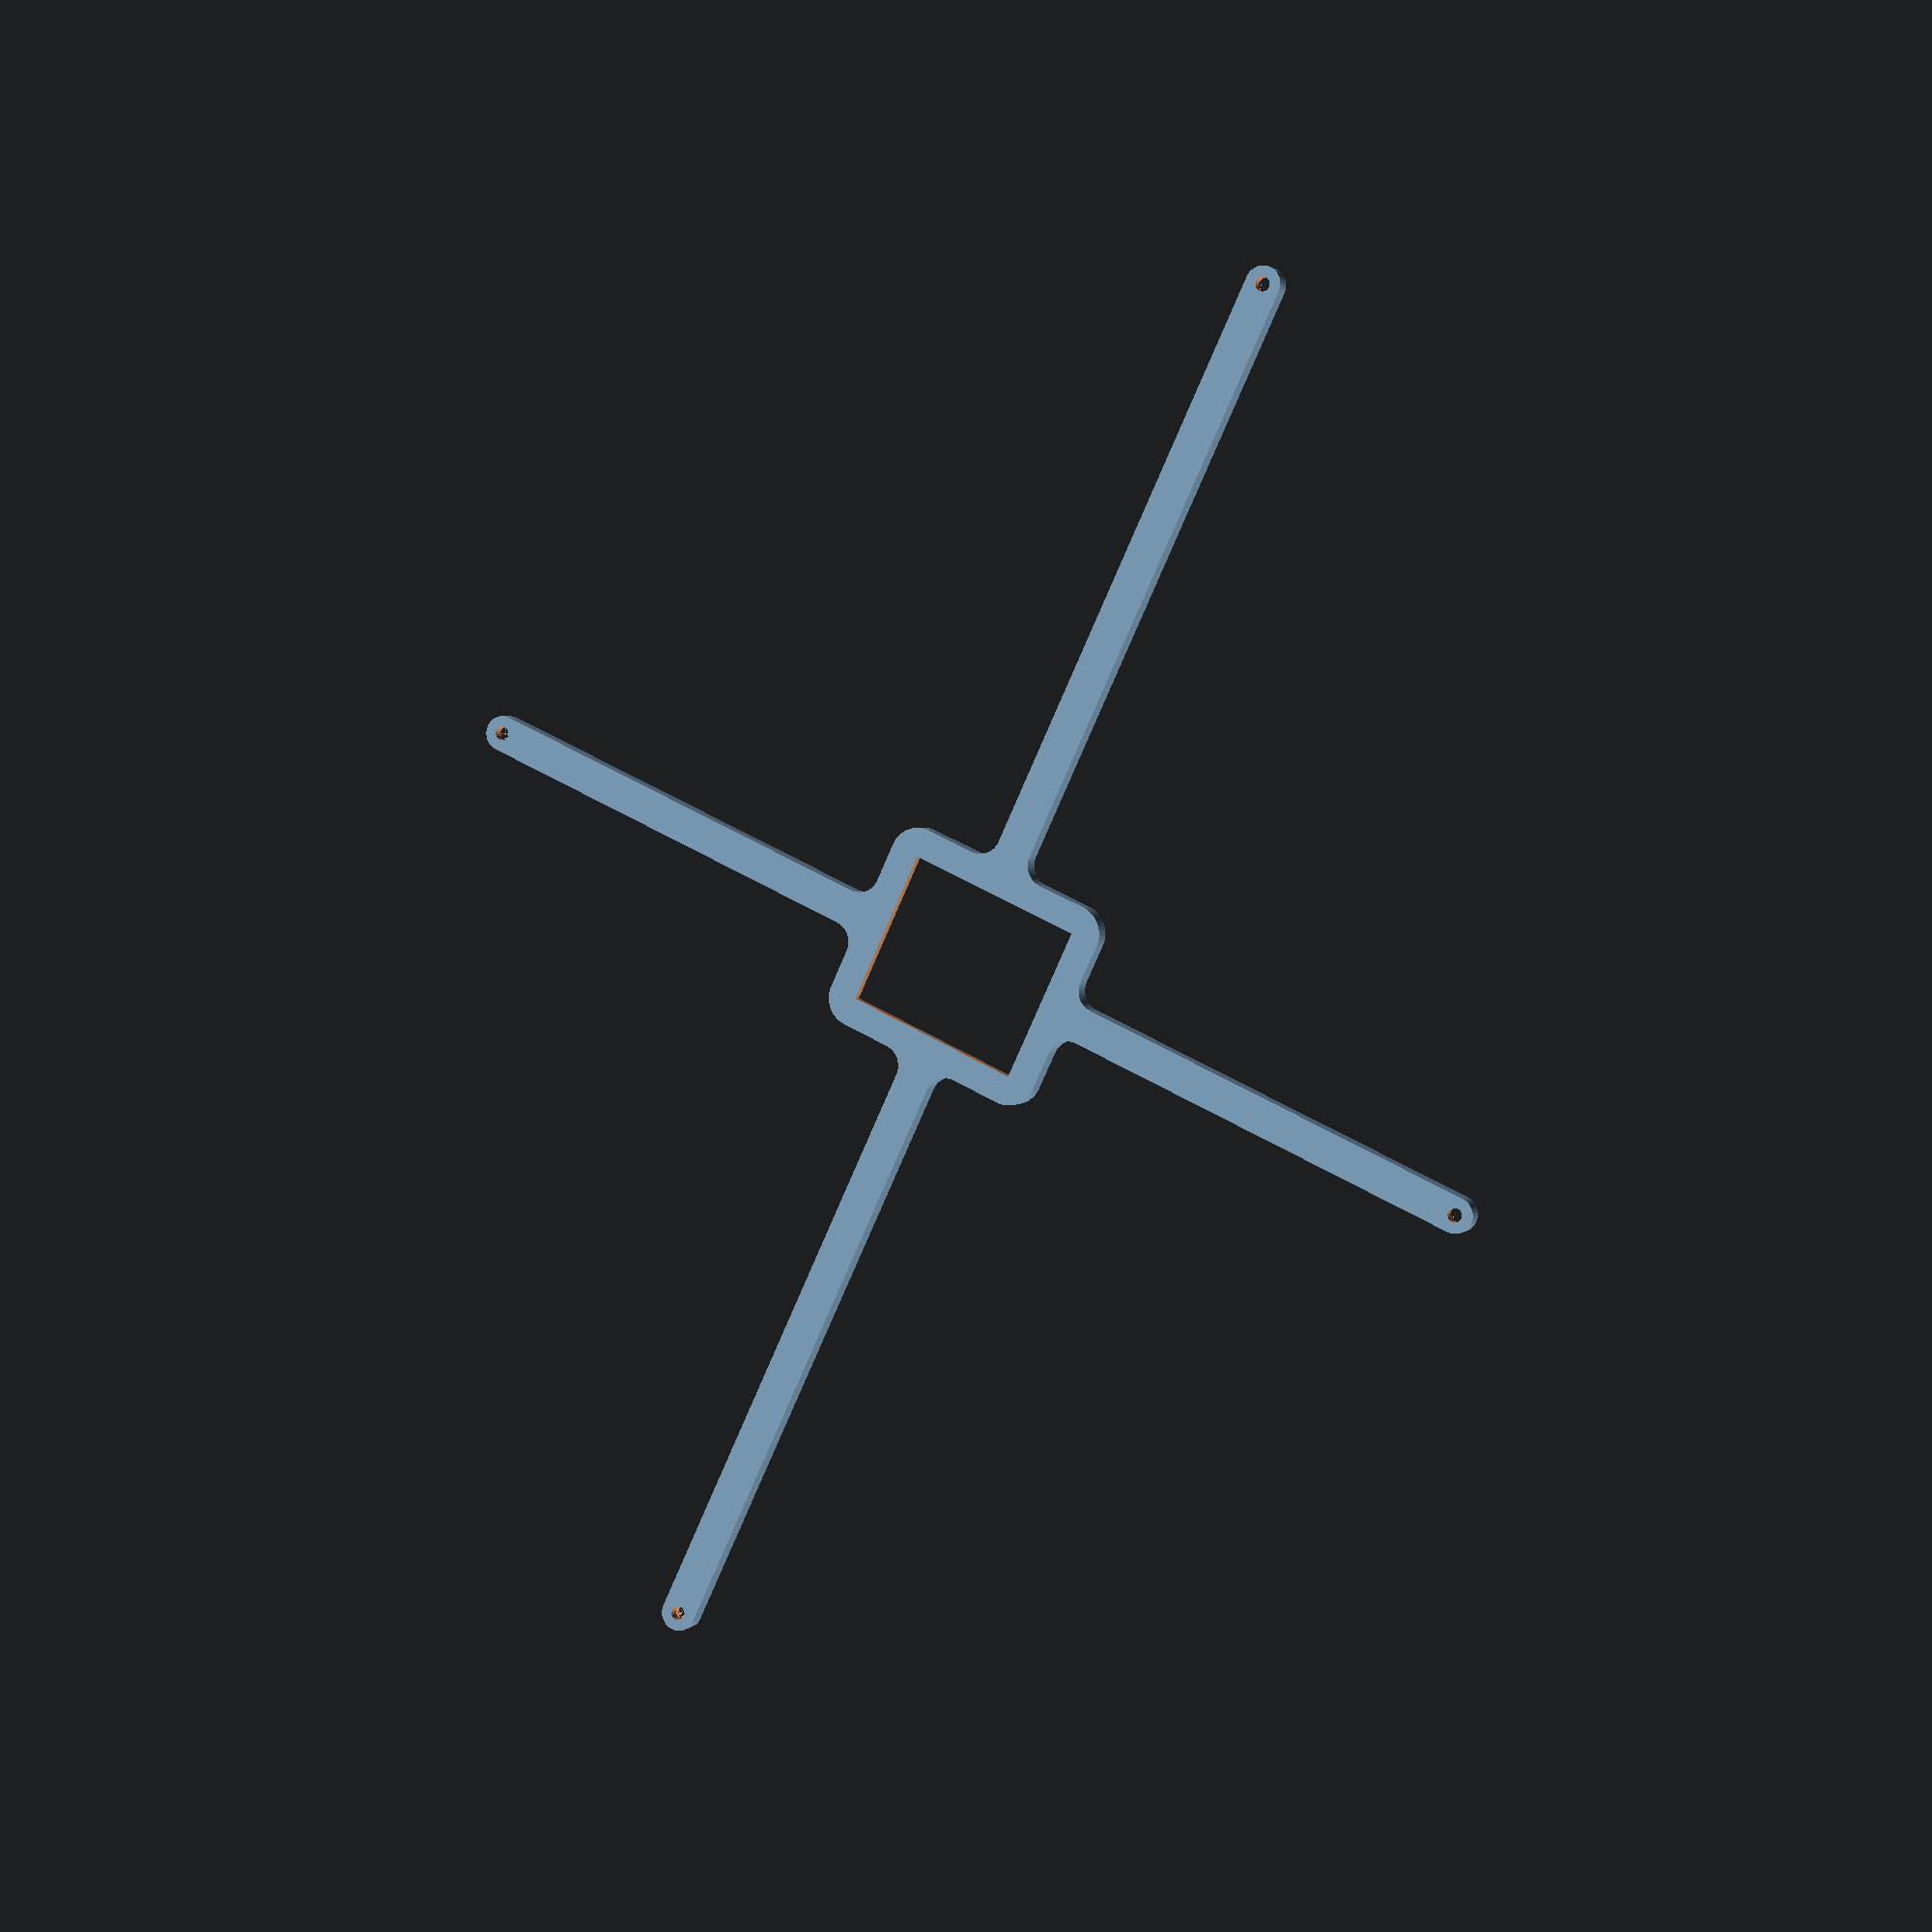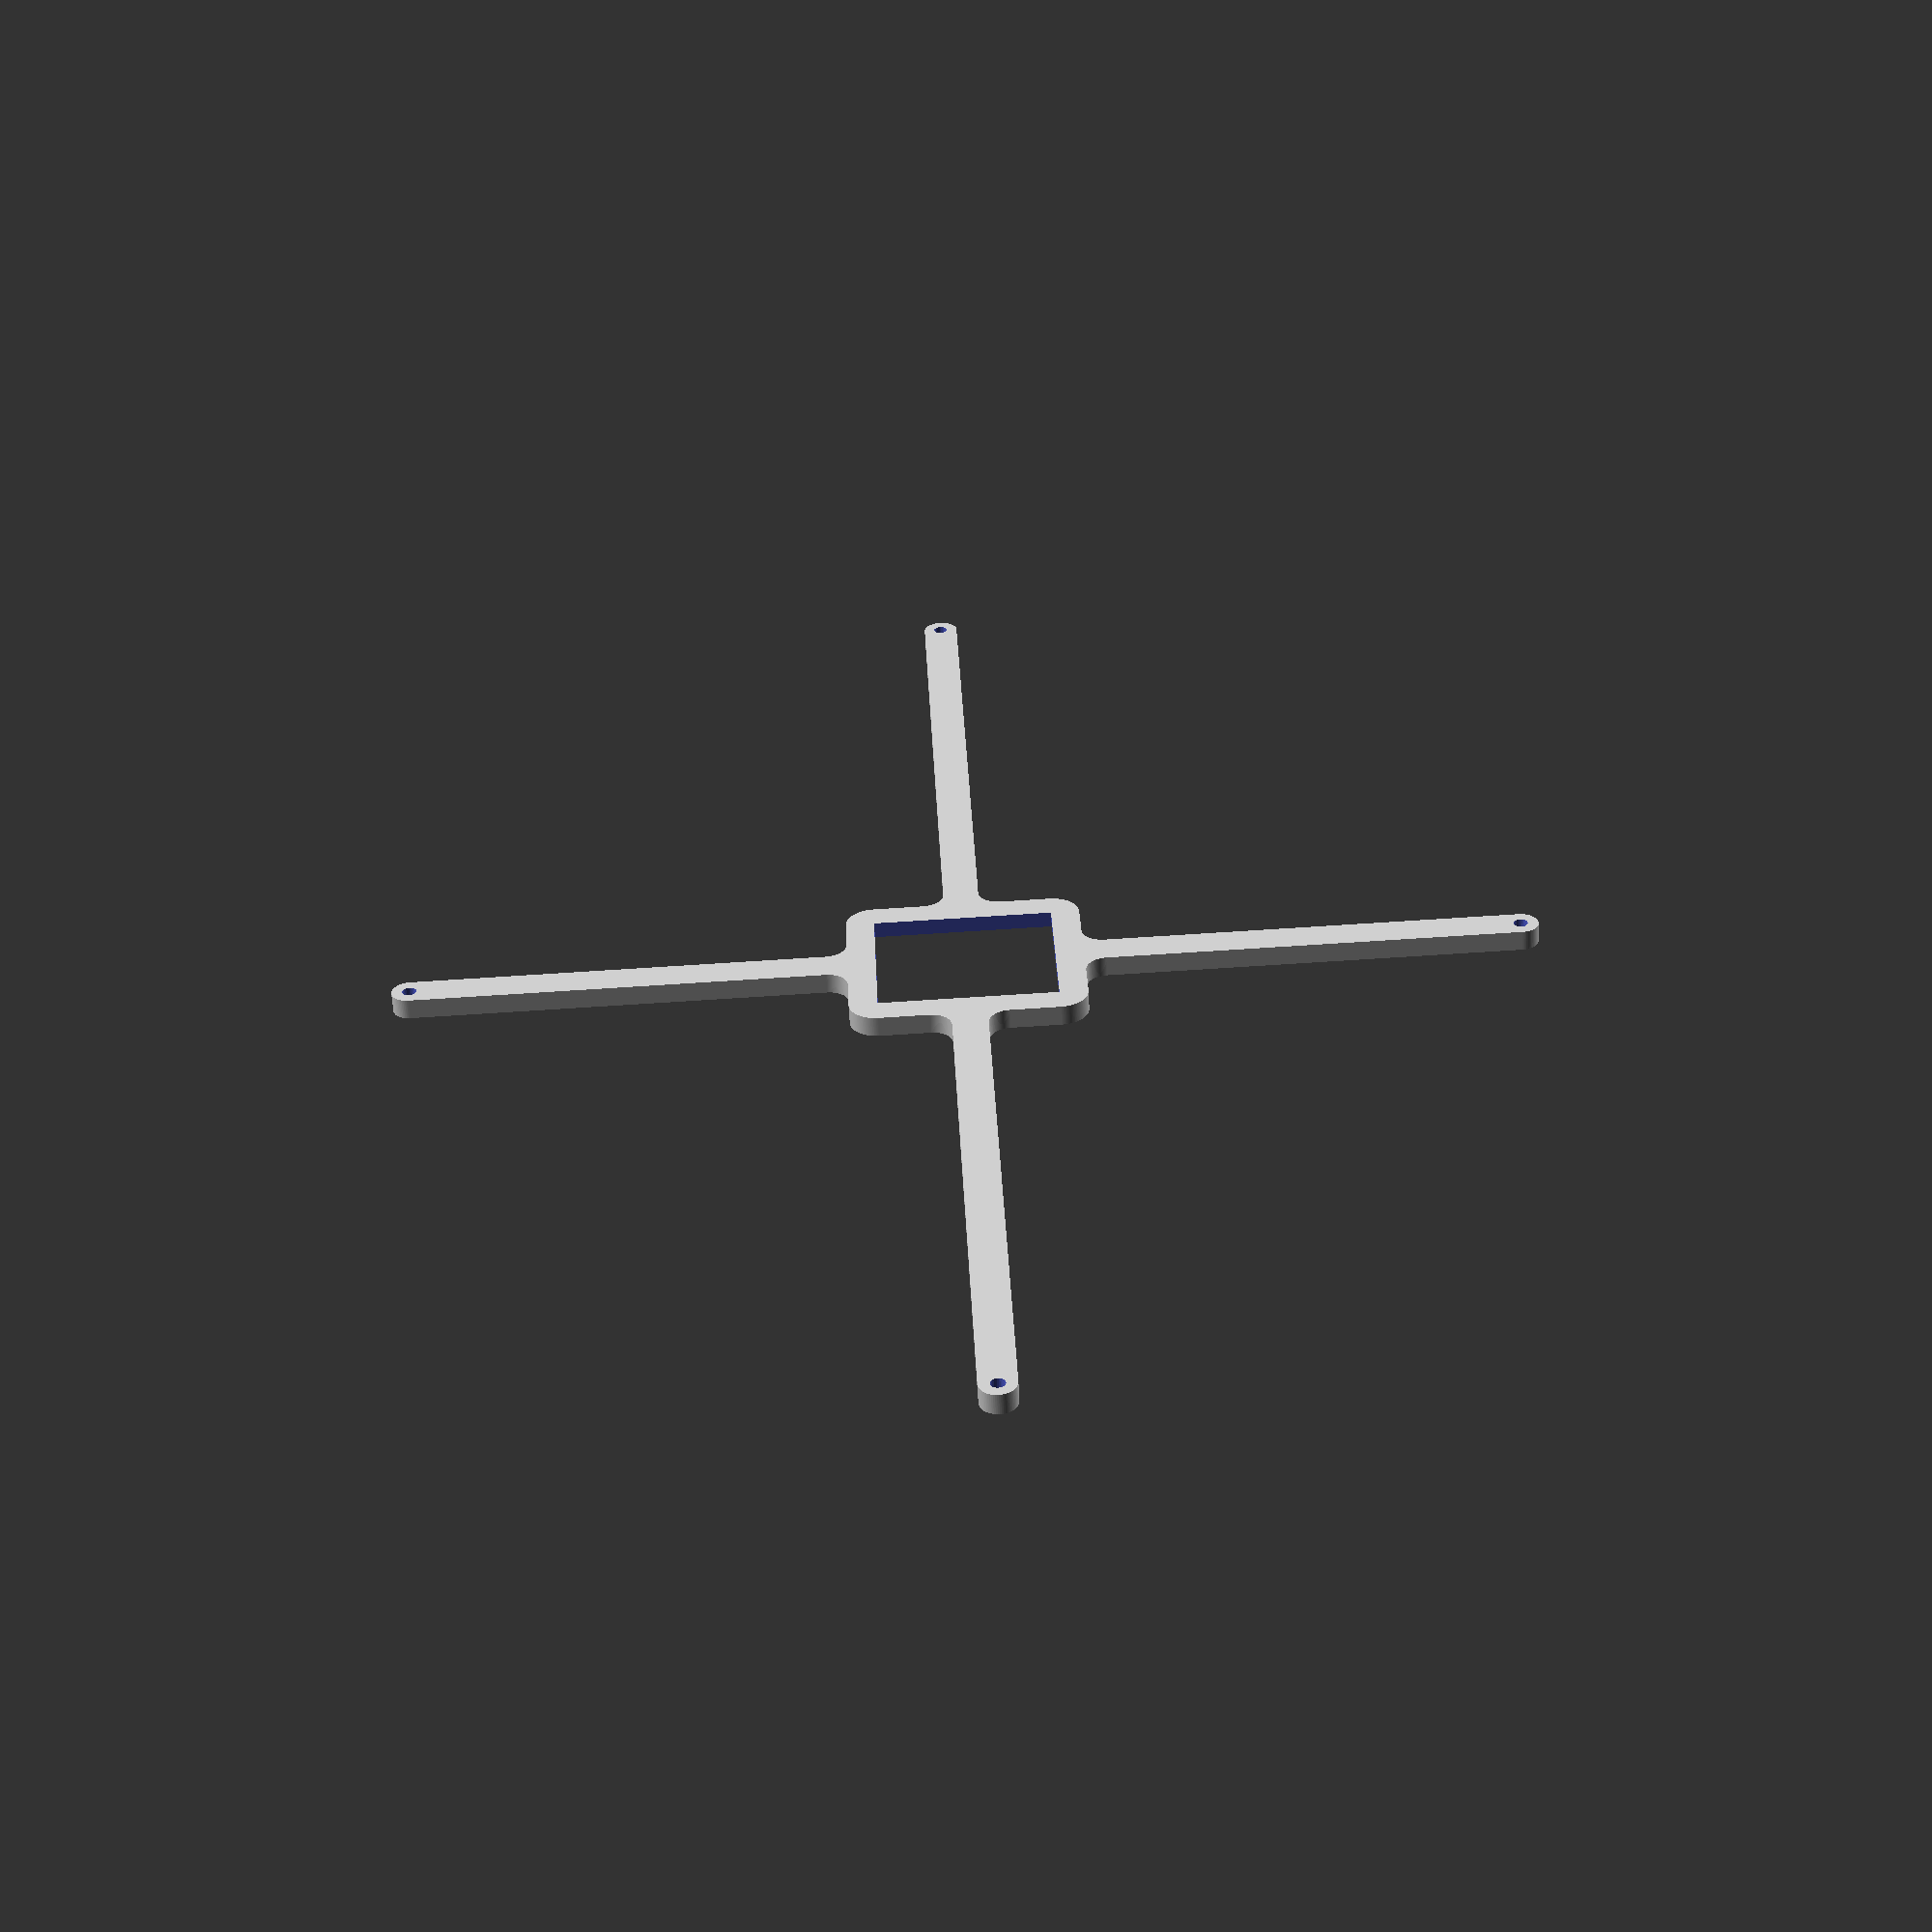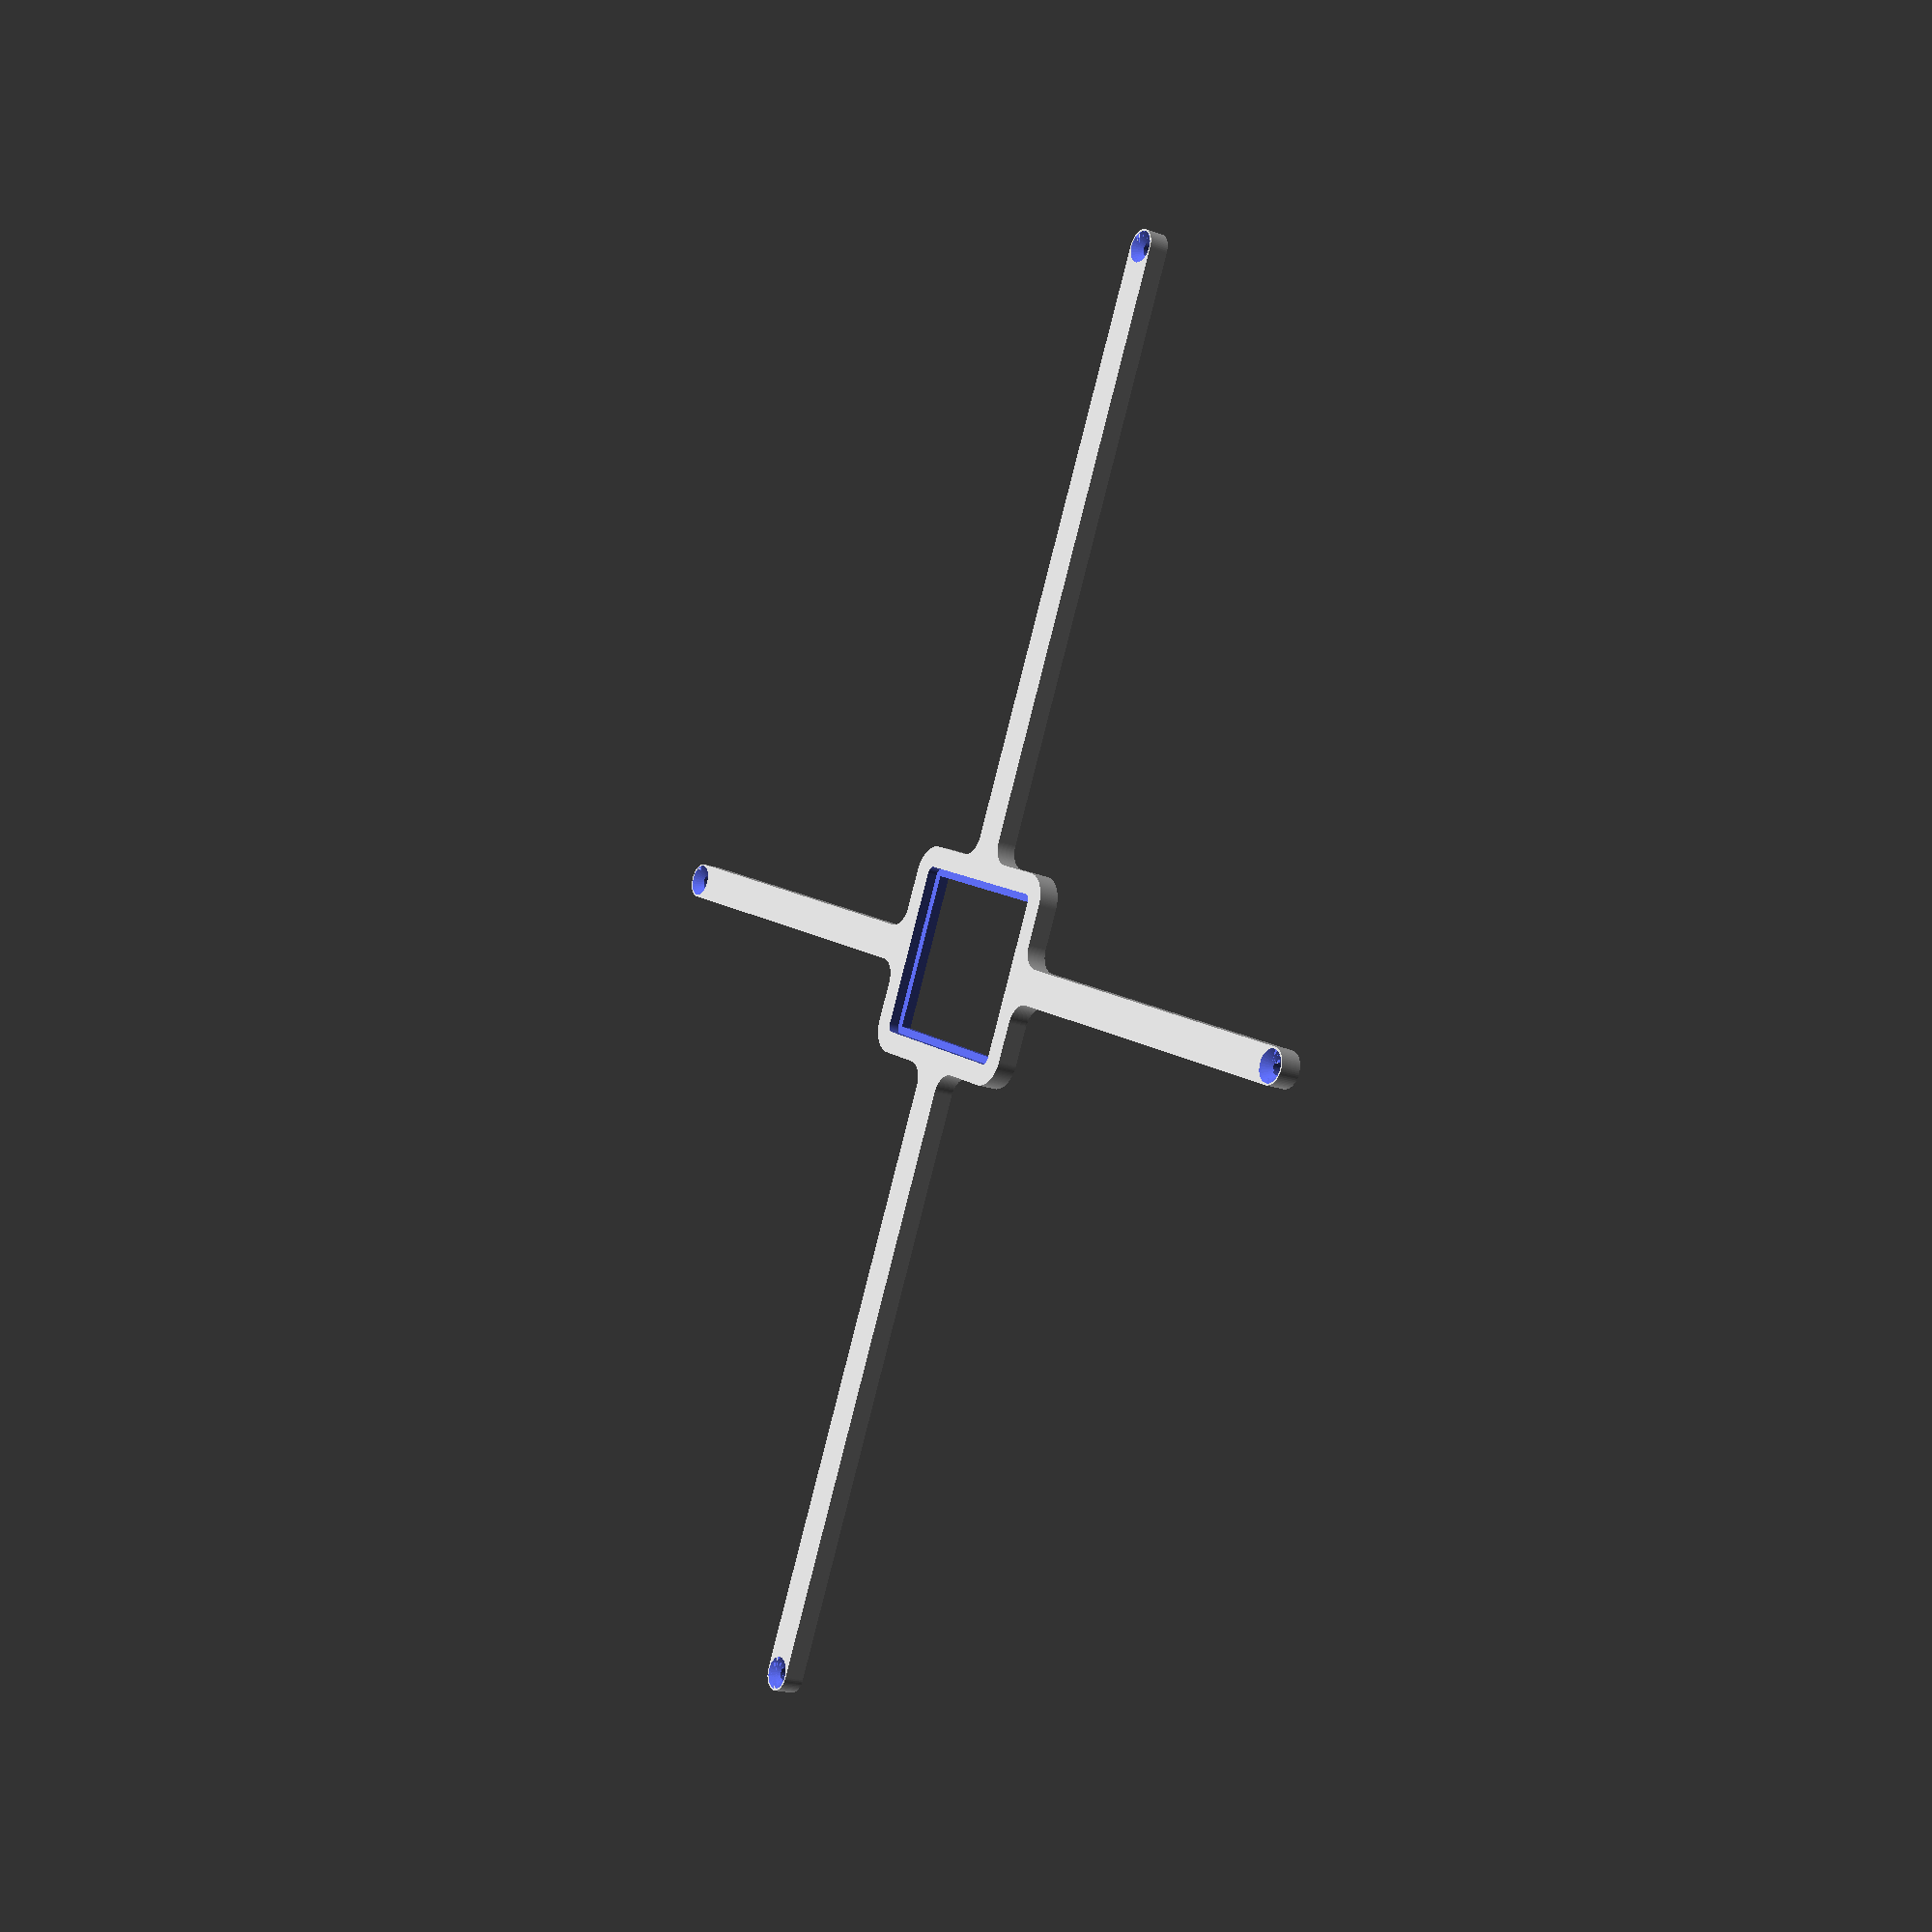
<openscad>
// Generated by SolidPython <Unknown> on 2023-06-03 17:47:17


scale(v = 0.0000010000) {
	translate(v = [-81500000, -60000000, 0]) {
		difference() {
			linear_extrude(convexity = 10, height = 2850000) {
				polygon(points = [[3476798.9681716566, 57556925.9855740145], [3476560.1787741929, 57556982.6943424493], [3310002.3230492556, 57598703.2653189674], [3309764.9972735387, 57598765.8171929643], [3274786.3900334015, 57608445.7014739141], [3274316.7002041610, 57608588.1803259328], [3239855.1956378231, 57619972.7236708030], [3239623.1145078908, 57620052.5648249090], [3077956.6114434353, 57677897.7645662799], [3077726.5596120078, 57677983.2772297561], [3043865.1785020786, 57691045.0532765836], [3043411.7157273777, 57691232.8837078959], [3010232.0331074661, 57705940.4254938811], [3010008.8953132136, 57706042.6301196814], [2854790.6817091010, 57779455.3777312040], [2854570.1193468589, 57779563.0276504830], [2822152.0679782117, 57795880.9034193754], [2821719.1993524577, 57796112.2765202448], [2790140.8771604635, 57814001.1750799790], [2789928.8316408307, 57814124.7588910684], [2642653.7437452408, 57902398.0494816527], [2642444.7949883016, 57902526.7999291569], [2611782.2769168820, 57921943.6253563017], [2611374.1712015746, 57922216.3128772825], [2581701.3259424362, 57943114.2883387208], [2581502.4148116903, 57943258.0611554310], [2443588.7922301646, 58045541.7746813744], [2443393.4693692825, 58045690.3857199103], [2414781.7814058163, 58068019.1661622301], [2414402.3688820847, 58068330.5419734344], [2386920.7662768411, 58092036.3354086429], [2386736.9051579093, 58092198.9126201570], [2259512.9314667573, 58207508.0010064915], [2259333.1155678560, 58207675.0414305255], [2233047.8039083169, 58232700.7385261133], [2232700.7385261743, 58233047.8039082587], [2207675.0414305474, 58259333.1155678406], [2207508.0010065120, 58259512.9314667434], [2092198.9126202955, 58386736.9051577523], [2092036.3354087803, 58386920.7662766799], [2068330.5419733995, 58414402.3688821271], [2068019.1661621982, 58414781.7814058587], [2045690.3857199934, 58443393.4693691805], [2045541.7746814531, 58443588.7922300622], [1943258.0611553628, 58581502.4148117825], [1943114.2883386533, 58581701.3259425312], [1922216.3128773302, 58611374.1712015048], [1921943.6253563492, 58611782.2769168094], [1902526.7999290358, 58642444.7949884906], [1902398.0494815300, 58642653.7437454313], [1814124.7588911657, 58789928.8316406384], [1814001.1750800810, 58790140.8771602735], [1796112.2765202511, 58821719.1993524507], [1795880.9034193836, 58822152.0679782033], [1779563.0276504466, 58854570.1193469241], [1779455.3777311672, 58854790.6817091703], [1706042.6301197624, 59010008.8953130394], [1705940.4254939617, 59010232.0331072882], [1691232.8837078856, 59043411.7157274112], [1691045.0532765735, 59043865.1785021126], [1677983.2772298132, 59077726.5596118644], [1677897.7645663302, 59077956.6114432886], [1620052.5648249420, 59239623.1145077869], [1619972.7236708421, 59239855.1956377253], [1608588.1803259223, 59274316.7002042234], [1608445.7014738983, 59274786.3900334612], [1598765.8171929291, 59309764.9972736686], [1598703.2653189381, 59310002.3230493888], [1556982.6943424516, 59476560.1787741780], [1556925.9855740117, 59476798.9681716412], [1548974.0800460912, 59512210.4115569144], [1548878.3249225870, 59512691.8050708771], [1542673.5549846133, 59548450.7753325105], [1542634.5663088551, 59548693.0894755572], [1517440.4160025781, 59718538.2546601892], [1517407.3857562386, 59718781.4526527524], [1512964.6992424773, 59754801.8032992184], [1512916.5900216775, 59755290.2644152120], [1510246.6897530637, 59791485.2192668766], [1510231.6397577990, 59791730.1881595999], [1501806.5435617084, 59963226.9610165060], [1501797.5099367981, 59963472.2254745513], [1500906.8279369441, 59999754.5877147615], [1500906.8279369441, 60000245.4122852236], [1501797.5099367977, 60036527.7745254263], [1501806.5435617079, 60036773.0389834717], [1510231.6397578001, 60208269.8118404374], [1510246.6897530649, 60208514.7807331607], [1512916.5900216738, 60244709.7355847582], [1512964.6992424736, 60245198.1967007518], [1517407.3857562342, 60281218.5473472103], [1517440.4160025734, 60281461.7453397736], [1542634.5663088523, 60451306.9105244279], [1542673.5549846108, 60451549.2246674746], [1548878.3249225821, 60487308.1949291006], [1548974.0800460863, 60487789.5884430632], [1556925.9855740122, 60523201.0318283513], [1556982.6943424519, 60523439.8212258145], [1598703.2653189504, 60689997.6769506633], [1598765.8171929414, 60690235.0027263835], [1608445.7014738871, 60725213.6099665090], [1608588.1803259111, 60725683.2997957468], [1619972.7236708365, 60760144.8043622673], [1620052.5648249367, 60760376.8854922056], [1677897.7645663142, 60922043.3885566667], [1677983.2772297971, 60922273.4403880909], [1691045.0532765761, 60956134.8214978948], [1691232.8837078884, 60956588.2842725962], [1705940.4254938972, 60989767.9668925703], [1706042.6301196981, 60989991.1046868190], [1779455.3777311819, 61145209.3182908520], [1779563.0276504611, 61145429.8806530982], [1795880.9034193761, 61177847.9320217818], [1796112.2765202443, 61178280.8006475344], [1814001.1750800395, 61209859.1228396446], [1814124.7588911238, 61210071.1683592796], [1902398.0494815675, 61357346.2562546209], [1902526.7999290733, 61357555.2050115615], [1921943.6253563429, 61388217.7230831757], [1922216.3128773235, 61388625.8287984803], [1943114.2883386780, 61418298.6740575060], [1943258.0611553879, 61418497.5851882547], [2045541.7746814853, 61556411.2077699825], [2045690.3857200260, 61556606.5306308642], [2068019.1661621931, 61585218.2185941339], [2068330.5419733939, 61585597.6311178654], [2092036.3354086978, 61613079.2337232232], [2092198.9126202129, 61613263.0948421508], [2207508.0010065958, 61740487.0685333535], [2207675.0414306312, 61740666.8844322562], [2232700.7385261087, 61766952.1960916817], [2233047.8039082512, 61767299.2614738271], [2259333.1155677196, 61792324.9585693479], [2259512.9314666213, 61792491.9989933819], [2386736.9051579316, 61907801.0873798653], [2386920.7662768648, 61907963.6645913795], [2414402.3688820857, 61931669.4580265582], [2414781.7814058159, 61931980.8338377625], [2443393.4693692643, 61954309.6142800674], [2443588.7922301465, 61954458.2253186032], [2581502.4148117285, 62056741.9388445914], [2581701.3259424740, 62056885.7116613016], [2611374.1712015332, 62077783.6871226877], [2611782.2769168420, 62078056.3746436685], [2642444.7949884660, 62097473.2000709400], [2642653.7437454038, 62097601.9505184442], [2789928.8316405308, 62185875.2411087602], [2790140.8771601650, 62185998.8249198496], [2821719.1993524139, 62203887.7234797254], [2822152.0679781660, 62204119.0965805873], [2854570.1193470978, 62220436.9723496288], [2854790.6817093408, 62220544.6222689152], [3010008.8953130841, 62293957.3698802665], [3010232.0331073366, 62294059.5745060667], [3043411.7157273665, 62308767.1162921041], [3043865.1785020684, 62308954.9467234164], [3077726.5596118541, 62322016.7227701843], [3077956.6114432802, 62322102.2354336604], [3239623.1145079401, 62379947.4351751134], [3239855.1956378748, 62380027.2763292193], [3274316.7002040786, 62391411.8196740374], [3274786.3900333173, 62391554.2985260561], [3309764.9972736123, 62401234.1828070506], [3310002.3230493288, 62401296.7346810475], [3476560.1787741813, 62443017.3056575507], [3476798.9681716459, 62443074.0144259855], [3512210.4115569149, 62451025.9199539050], [3512691.8050708803, 62451121.6750774086], [3548450.7753324136, 62457326.4450153634], [3548693.0894754627, 62457365.4336911216], [3718538.2546602418, 62482559.5839974210], [3718781.4526528027, 62482592.6142437607], [3754801.8032992273, 62487035.3007575199], [3755290.2644152245, 62487083.4099783227], [3791485.2192669585, 62489753.3102469370], [3791730.1881596795, 62489768.3602422029], [3963226.9610165451, 62498193.4564382955], [3963472.2254745904, 62498202.4900632054], [4036571.9748534304, 62499996.9881869629], [4036817.3871386596, 62500000.0000000000], [62009877.2753761709, 62500000.0000000000], [62156712.1984118074, 62503604.5950379968], [62303070.9542872086, 62514400.6654634774], [62448723.6765636429, 62532365.2153175622], [62593319.4750756249, 62557454.9664261714], [62736510.0058794096, 62589609.4753812701], [62877950.3104441836, 62628751.2791543528], [63017299.6466877759, 62674786.0817117840], [63154222.3098534197, 62727602.9811819792], [63288388.4412527084, 62787074.7370279506], [63419474.8229230568, 62853058.0765805542], [63547165.6562899277, 62925394.0401956961], [63671153.3229508474, 63003908.3642008826], [63791139.1257568449, 63088411.9007125422], [63906834.0083997399, 63178701.0733098164], [64017959.2517732158, 63274558.3674672619], [64124247.1454327479, 63375752.8545672521], [64225441.6325327381, 63482040.7482267842], [64321298.9266901836, 63593165.9916002601], [64411588.0992874578, 63708860.8742431551], [64496091.6357991174, 63828846.6770491526], [64574605.9598043039, 63952834.3437100723], [64646941.9234194458, 64080525.1770769432], [64712925.2629720494, 64211611.5587472916], [64772397.0188180208, 64345777.6901465803], [64825213.9182882160, 64482700.3533122241], [64871248.7208456472, 64622049.6895558164], [64910390.5246187299, 64763489.9941205904], [64942545.0335738286, 64906680.5249243751], [64967634.7846824378, 65051276.3234363571], [64985599.3345365226, 65196929.0457127914], [64996395.4049620032, 65343287.8015881926], [65000000.0000000000, 65490122.7246238291], [65000000.0000000000, 70986699.0100726783], [65000000.3931396753, 70986787.6815958172], [65000234.6951455474, 71013210.2337587029], [65000235.8745336756, 71013298.8983097672], [65001808.1973161548, 71101948.4039107710], [65001812.4733392596, 71102113.0280866474], [65003490.4564678892, 71151153.8669335097], [65003497.4428452700, 71151318.3983718157], [65008260.4499668479, 71245236.8958549351], [65008274.1312557980, 71245458.1549721211], [65013080.8464660719, 71311331.9346113503], [65013099.4290016741, 71311552.8360915780], [65025563.7763290629, 71442350.3354614824], [65025591.0030401349, 71442602.2156848460], [65034652.5374042466, 71517535.6000606716], [65034686.1361873299, 71517786.7097229511], [65053069.6135478169, 71643084.4733089805], [65053109.5628375635, 71643334.6512355804], [65065954.7804241776, 71717712.8999657929], [65066001.0545791462, 71717961.9855801910], [65090707.1644614637, 71842167.8225375861], [65090759.7337806225, 71842415.6559643000], [65107355.6611004546, 71916047.8411513269], [65107414.4918422177, 71916294.2633186281], [65141864.8788489774, 72052909.5989338309], [65141904.8107494712, 72053062.8245867044], [65154164.4941769987, 72098624.1225446910], [65154206.8472237438, 72098776.6967128962], [65155076.3974368870, 72101815.6350466162], [65155121.1610108688, 72101967.5194757879], [65168817.3379547298, 72147117.7846622318], [65168864.5008325204, 72147268.9412708730], [65211892.9735302180, 72281429.7761956751], [65211973.3956169039, 72281670.0202979594], [65236838.1331645697, 72352936.1996932477], [65236924.6154770330, 72353174.3293855339], [65281658.3348233104, 72471649.5426295102], [65281750.8218529299, 72471885.4050683677], [65310193.2184408456, 72541800.7365430593], [65310291.6508248672, 72542034.1803403348], [65362869.7740549594, 72662445.5035340339], [65362960.7303997204, 72662647.6661367863], [65390726.6697591618, 72722576.8907819837], [65390822.0850542560, 72722776.9874987602], [65428470.3643142432, 72799528.2247872055], [65428570.1916699558, 72799726.1572849154], [65458965.0708601326, 72858365.8253788501], [65459069.2612185180, 72858561.4963880032], [65522104.2302715480, 72973843.4918238968], [65522228.5809112415, 72974064.2221098095], [65560106.1675725281, 73039351.3719003946], [65560236.0700023025, 73039568.8812092841], [65626541.6168304831, 73147462.6079012156], [65626676.9876725376, 73147676.7566248626], [65667812.6985956281, 73210961.6425447315], [65667953.4509622753, 73211172.2932318747], [65739638.6226765886, 73315569.2182632536], [65739784.6662259996, 73315776.2357079089], [65784072.9066308588, 73376896.4063625038], [65784224.1476250663, 73377099.6576906294], [65869757.6573760062, 73489057.6757138073], [65869854.7785412595, 73489182.7362456918], [65899088.2750115842, 73526216.9689706713], [65899187.3641913086, 73526340.4760224223], [65901184.8672771528, 73528790.2199249268], [65901285.8996270895, 73528912.1425300837], [65931677.3798557967, 73565002.1638501585], [65931780.3300444111, 73565122.4714394361], [66024228.7919311225, 73671442.0885616839], [66024397.4381043091, 73671631.1478354186], [66075351.3180244341, 73727316.2052580565], [66075524.6994594634, 73727500.9315926731], [66163354.4943237677, 73818733.6501410455], [66163532.4997358769, 73818913.9249700606], [66217241.3825911805, 73871946.7393532246], [66217423.8977276906, 73872122.4469673336], [66313225.8851134181, 73962040.8822767884], [66313389.1941630319, 73962190.7920126915], [66362538.3616651520, 74006313.5603852272], [66362704.9536077753, 74006459.8132458925], [66427569.4337395951, 74062144.1429424286], [66427739.2267073318, 74062286.6670551598], [66478795.7348271236, 74104187.6495467722], [66478968.6453789920, 74104326.3748712540], [66582357.2524856254, 74185407.4559939355], [66582558.5717580020, 74185561.2594115883], [66643112.8456887454, 74230620.1476322263], [66643317.9966108352, 74230768.8017269522], [66758444.9779198244, 74311986.7631941289], [66758575.0835476071, 74312077.0138617009], [66797554.5936965421, 74338661.3983359933], [66797686.1120295376, 74338749.5776162297], [66804291.8577271029, 74343103.1302535236], [66804398.0682493597, 74343172.1679526120], [66836176.5550428629, 74363543.2883123904], [66836283.6315697134, 74363610.9750639200], [66920927.5506827235, 74416369.9332591593], [66921116.9677626491, 74416485.1024582982], [66977929.6814431325, 74450171.5228573680], [66978121.6049141660, 74450282.4649858326], [67105013.8151144385, 74521768.3904082924], [67105152.3837209195, 74521845.0154608190], [67146621.4001759738, 74544349.5124211907], [67146761.1646807343, 74544423.9337929934], [67149562.8565982729, 74545887.4180519879], [67149703.7819586843, 74545959.6170836538], [67191864.5813391656, 74567139.7659229487], [67192006.6322214454, 74567209.7245122492], [67318890.6319716871, 74628455.3749547452], [67319120.1673215032, 74628562.6058453619], [67387904.3617427051, 74659640.8634668589], [67388136.5398784578, 74659742.2451909930], [67504826.5726997256, 74708945.0707183331], [67505061.2445980459, 74709040.5382041931], [67575331.2429164946, 74736595.0448282212], [67575568.2579533458, 74736684.5368000418], [67699066.1040768921, 74781535.7106791735], [67699275.2959858328, 74781609.0695220977], [67761841.3794485778, 74802773.7702101171], [67762052.1460875422, 74802842.4739109129], [67843619.3082540631, 74828434.3361411542], [67843831.5460464656, 74828498.3509369045], [67907274.2207976133, 74846869.1531934291], [67907487.8254439235, 74846928.4476255029], [68034472.3926571459, 74880666.6379334182], [68034718.0498534143, 74880728.5853517205], [68108134.1093038619, 74898255.8701882958], [68108381.2569589317, 74898311.5745625645], [68246206.8744068891, 74927546.4555361569], [68246362.0268690586, 74927578.0841760188], [68292666.2598852217, 74936636.2138990313], [68292821.8937001675, 74936665.3819127530], [68295933.2111606598, 74937223.0264532268], [68296089.2873068154, 74937249.7265276164], [68342657.1165784895, 74944837.1494219899], [68342813.5959234536, 74944861.3748626262], [68486913.8395750672, 74966003.5205082744], [68487133.5163398683, 74966033.2676696926], [68552679.2913246155, 74974170.2656823993], [68552899.5735113770, 74974195.1360018998], [68637948.6550718248, 74982843.7822770774], [68638169.4344278127, 74982863.7635326833], [68704011.4492058158, 74988087.5978498012], [68704232.6172338873, 74988102.6802221686], [68843947.1477841586, 74996075.6683407575], [68844143.2756484449, 74996084.9298959225], [68902605.1666708291, 74998270.6387183219], [68902801.4385681599, 74998276.0477734655], [68986701.1016905457, 74999764.1254663467], [68986789.7662416250, 74999765.3048544675], [69013212.3184032291, 74999999.6068603247], [69013300.9899263531, 75000000.0000000000], [76009877.2753764838, 75000000.0000000000], [76156712.1984118074, 75003604.5950379819], [76303070.9542868882, 75014400.6654634476], [76448723.6765637845, 75032365.2153175920], [76593319.4750754833, 75057454.9664261490], [76736510.0058795214, 75089609.4753812999], [76877950.3104442209, 75128751.2791543752], [77017299.6466877759, 75174786.0817117989], [77154222.3098534793, 75227602.9811819941], [77288388.4412525743, 75287074.7370278984], [77419474.8229231089, 75353058.0765805990], [77547165.6562898904, 75425394.0401956737], [77671153.3229508549, 75503908.3642008752], [77791139.1257568747, 75588411.9007125646], [77906834.0083997250, 75678701.0733098239], [78017959.2517732978, 75774558.3674673140], [78124247.1454327404, 75875752.8545672596], [78225441.6325326860, 75982040.7482267022], [78321298.9266901761, 76093165.9916002750], [78411588.0992874354, 76208860.8742431253], [78496091.6357991248, 76328846.6770491451], [78574605.9598043263, 76452834.3437101096], [78646941.9234194010, 76580525.1770768911], [78712925.2629721016, 76711611.5587474257], [78772397.0188180059, 76845777.6901465207], [78825213.9182882011, 76982700.3533122241], [78871248.7208456248, 77122049.6895557791], [78910390.5246187001, 77263489.9941204786], [78942545.0335738510, 77406680.5249245167], [78967634.7846824080, 77551276.3234362155], [78985599.3345365524, 77696929.0457131118], [78996395.4049620181, 77843287.8015881926], [79000000.0000000000, 77990122.7246235162], [79000000.0000000000, 162463182.6128612757], [79000003.0118130445, 162463428.0251465142], [79001797.5099368095, 162536527.7745259404], [79001806.5435617119, 162536773.0389839709], [79010231.6397577673, 162708269.8118400574], [79010246.6897530407, 162708514.7807327807], [79012916.5900216699, 162744709.7355847061], [79012964.6992424577, 162745198.1967007220], [79017407.3857562095, 162781218.5473470688], [79017440.4160025567, 162781461.7453396022], [79042634.5663088709, 162951306.9105244875], [79042673.5549846292, 162951549.2246675491], [79048878.3249225765, 162987308.1949290633], [79048974.0800460726, 162987789.5884430408], [79056925.9855739772, 163023201.0318282247], [79056982.6943424195, 163023439.8212256730], [79098703.2653189152, 163189997.6769505441], [79098765.8171929121, 163190235.0027262568], [79108445.7014738917, 163225213.6099664867], [79108588.1803259104, 163225683.2997957468], [79119972.7236710638, 163260144.8043629527], [79120052.5648251623, 163260376.8854928613], [79177897.7645662725, 163422043.3885565996], [79177983.2772297561, 163422273.4403880537], [79191045.0532765239, 163456134.8214978278], [79191232.8837078363, 163456588.2842725217], [79205940.4254937321, 163489767.9668922126], [79206042.6301195323, 163489991.1046864688], [79279455.3777311891, 163645209.3182908893], [79279563.0276504755, 163645429.8806531131], [79295880.9034193456, 163677847.9320217073], [79296112.2765202075, 163678280.8006474674], [79314001.1750801057, 163709859.1228397489], [79314124.7588911951, 163710071.1683593690], [79402398.0494814366, 163857346.2562543750], [79402526.7999289334, 163857555.2050113380], [79421943.6253563911, 163888217.7230832577], [79422216.3128773719, 163888625.8287985623], [79443114.2883389145, 163918298.6740578413], [79443258.0611556321, 163918497.5851885676], [79545541.7746812850, 164056411.2077697217], [79545690.3857198209, 164056606.5306306183], [79568019.1661621928, 164085218.2185941339], [79568330.5419733971, 164085597.6311178505], [79592036.3354086727, 164113079.2337231934], [79592198.9126201868, 164113263.0948421359], [79707508.0010067821, 164240487.0685335696], [79707675.0414308161, 164240666.8844324648], [79732700.7385258526, 164266952.1960914433], [79733047.8039080054, 164267299.2614735961], [79759333.1155683994, 164292324.9585699737], [79759512.9314672947, 164292491.9989939928], [79886736.9051577449, 164407801.0873796940], [79886920.7662766725, 164407963.6645912230], [79914402.3688817471, 164431669.4580262899], [79914781.7814054787, 164431980.8338374794], [79943393.4693693519, 164454309.6142801046], [79943588.7922302336, 164454458.2253186703], [80081502.4148121029, 164556741.9388448596], [80081701.3259428442, 164556885.7116615474], [80111374.1712016463, 164577783.6871227622], [80111782.2769169658, 164578056.3746437430], [80142444.7949881703, 164597473.2000707686], [80142653.7437451035, 164597601.9505182803], [80289928.8316411078, 164685875.2411091030], [80290140.8771607429, 164685998.8249201775], [80321719.1993521005, 164703887.7234795392], [80322152.0679778457, 164704119.0965804160], [80354570.1193475723, 164720436.9723498821], [80354790.6817098260, 164720544.6222691536], [80510008.8953128606, 164793957.3698801398], [80510232.0331071019, 164794059.5745059550], [80543411.7157274783, 164808767.1162921488], [80543865.1785021871, 164808954.9467234612], [80577726.5596113950, 164822016.7227700055], [80577956.6114428192, 164822102.2354334891], [80739623.1145080924, 164879947.4351751804], [80739855.1956380308, 164880027.2763292789], [80774316.7002038062, 164891411.8196739554], [80774786.3900330514, 164891554.2985259891], [80809764.9972742051, 164901234.1828072071], [80810002.3230499178, 164901296.7346811891], [80976560.1787743568, 164943017.3056575954], [80976798.9681718200, 164943074.0144260228], [81012210.4115566313, 164951025.9199538529], [81012691.8050705940, 164951121.6750773787], [81048450.7753330022, 164957326.4450154901], [81048693.0894760489, 164957365.4336912334], [81218538.2546604574, 164982559.5839974582], [81218781.4526530206, 164982592.6142438054], [81254801.8032991290, 164987035.3007575274], [81255290.2644151300, 164987083.4099783301], [81291485.2192672193, 164989753.3102469742], [81291730.1881599426, 164989768.3602422178], [81463226.9610166103, 164998193.4564383030], [81463472.2254746556, 164998202.4900632203], [81499754.5877147615, 164999093.1720630527], [81500245.4122852087, 164999093.1720630527], [81536527.7745252848, 164998202.4900632203], [81536773.0389833301, 164998193.4564383030], [81708269.8118400425, 164989768.3602422178], [81708514.7807327658, 164989753.3102469742], [81744709.7355849594, 164987083.4099783301], [81745198.1967009604, 164987035.3007575274], [81781218.5473467708, 164982592.6142438352], [81781461.7453393340, 164982559.5839974880], [81951306.9105243832, 164957365.4336911440], [81951549.2246674299, 164957326.4450154006], [81987308.1949293017, 164951121.6750774086], [81987789.5884432644, 164951025.9199538827], [82023201.0318278074, 164943074.0144261122], [82023439.8212252706, 164943017.3056576848], [82189997.6769512445, 164901296.7346808910], [82190235.0027269572, 164901234.1828069091], [82225213.6099665165, 164891554.2985261381], [82225683.2997957617, 164891411.8196741045], [82260144.8043614924, 164880027.2763294280], [82260376.8854914308, 164879947.4351753294], [82422043.3885566145, 164822102.2354337275], [82422273.4403880388, 164822016.7227702439], [82456134.8214976639, 164808954.9467235208], [82456588.2842723727, 164808767.1162922084], [82489767.9668928683, 164794059.5745059550], [82489991.1046871096, 164793957.3698801398], [82645209.3182915002, 164720544.6222684681], [82645429.8806537390, 164720436.9723491967], [82677847.9320214689, 164704119.0965807736], [82678280.8006472290, 164703887.7234798968], [82709859.1228401512, 164685998.8249196410], [82710071.1683597863, 164685875.2411085665], [82857346.2562546879, 164597601.9505183995], [82857555.2050116211, 164597473.2000708878], [82888217.7230829448, 164578056.3746438026], [82888625.8287982494, 164577783.6871228218], [82918298.6740579605, 164556885.7116609812], [82918497.5851887167, 164556741.9388442934], [83056411.2077697515, 164454458.2253187001], [83056606.5306306332, 164454309.6142801344], [83085218.2185941190, 164431980.8338378072], [83085597.6311178505, 164431669.4580266178], [83113079.2337234616, 164407963.6645911038], [83113263.0948423892, 164407801.0873795748], [83240487.0685329437, 164292491.9989937842], [83240666.8844318390, 164292324.9585697651], [83266952.1960916519, 164267299.2614739239], [83267299.2614738047, 164266952.1960917711], [83292324.9585694969, 164240666.8844321072], [83292491.9989935309, 164240487.0685332119], [83407801.0873800665, 164113263.0948418677], [83407963.6645915806, 164113079.2337229252], [83431669.4580265880, 164085597.6311178803], [83431980.8338377923, 164085218.2185941637], [83454309.6142799258, 164056606.5306309462], [83454458.2253184617, 164056411.2077700496], [83556741.9388446063, 163918497.5851882398], [83556885.7116613239, 163918298.6740575135], [83577783.6871227622, 163888625.8287983537], [83578056.3746437281, 163888217.7230830491], [83597473.2000708133, 163857555.2050117552], [83597601.9505183250, 163857346.2562547922], [83685875.2411088347, 163710071.1683593392], [83685998.8249199241, 163709859.1228397191], [83703887.7234796584, 163678280.8006477356], [83704119.0965805203, 163677847.9320219755], [83720436.9723495096, 163645429.8806531429], [83720544.6222687960, 163645209.3182909191], [83793957.3698803931, 163489991.1046866477], [83794059.5745061934, 163489767.9668923914], [83808767.1162921041, 163456588.2842726111], [83808954.9467234164, 163456134.8214979172], [83822016.7227702141, 163422273.4403880835], [83822102.2354336977, 163422043.3885566294], [83879947.4351751506, 163260376.8854919970], [83880027.2763292491, 163260144.8043620884], [83891411.8196740448, 163225683.2997959554], [83891554.2985260636, 163225213.6099666953], [83901234.1828070283, 163190235.0027264953], [83901296.7346810251, 163189997.6769507825], [83943017.3056576401, 163023439.8212254643], [83943074.0144260824, 163023201.0318280160], [83951025.9199538678, 162987789.5884433091], [83951121.6750773638, 162987308.1949293315], [83957326.4450154006, 162951549.2246673107], [83957365.4336911589, 162951306.9105242491], [83982559.5839973390, 162781461.7453402579], [83982592.6142436862, 162781218.5473477244], [83987035.3007575572, 162745198.1967004836], [83987083.4099783450, 162744709.7355844676], [83989753.3102469146, 162708514.7807334363], [83989768.3602421880, 162708269.8118407130], [83998193.4564383030, 162536773.0389833748], [83998202.4900632054, 162536527.7745253444], [83999996.9881869555, 162463428.0251465142], [84000000.0000000000, 162463182.6128612757], [84000000.0000000000, 77990122.7246235162], [84003604.5950379819, 77843287.8015881777], [84014400.6654634476, 77696929.0457130969], [84032365.2153175920, 77551276.3234362006], [84057454.9664261490, 77406680.5249245018], [84089609.4753813297, 77263489.9941203892], [84128751.2791543454, 77122049.6895558387], [84174786.0817117989, 76982700.3533122092], [84227602.9811820090, 76845777.6901465058], [84287074.7370279729, 76711611.5587472767], [84353058.0765805244, 76580525.1770769954], [84425394.0401956886, 76452834.3437100947], [84503908.3642008901, 76328846.6770491302], [84588411.9007125795, 76208860.8742431253], [84678701.0733098388, 76093165.9916002601], [84774558.3674673289, 75982040.7482266873], [84875752.8545672596, 75875752.8545672446], [84982040.7482267022, 75774558.3674673140], [85093165.9916002750, 75678701.0733098239], [85208860.8742431402, 75588411.9007125646], [85328846.6770491451, 75503908.3642008752], [85452834.3437101096, 75425394.0401956737], [85580525.1770770103, 75353058.0765805095], [85711611.5587472916, 75287074.7370279580], [85845777.6901465207, 75227602.9811819941], [85982700.3533122241, 75174786.0817117840], [86122049.6895558536, 75128751.2791543305], [86263489.9941204041, 75089609.4753813148], [86406680.5249245167, 75057454.9664261490], [86551276.3234362155, 75032365.2153175920], [86696929.0457131118, 75014400.6654634476], [86843287.8015881926, 75003604.5950379819], [86990122.7246235162, 75000000.0000000000], [93986699.0100736469, 75000000.0000000000], [93986787.6815967709, 74999999.6068603247], [94013210.2337583750, 74999765.3048544675], [94013298.8983094543, 74999764.1254663467], [94097198.5614318401, 74998276.0477734655], [94097394.8333291709, 74998270.6387183219], [94155856.7243515551, 74996084.9298959225], [94156052.8522158414, 74996075.6683407575], [94295767.3827661127, 74988102.6802221686], [94295988.5507941842, 74988087.5978498012], [94361830.5655721873, 74982863.7635326833], [94362051.3449281752, 74982843.7822770774], [94447100.4264886230, 74974195.1360018998], [94447320.7086753845, 74974170.2656823993], [94512866.4836601317, 74966033.2676696926], [94513086.1604249328, 74966003.5205082744], [94657186.4040765464, 74944861.3748626262], [94657342.8834215105, 74944837.1494219899], [94703910.7126931846, 74937249.7265276164], [94704066.7888393402, 74937223.0264532268], [94707178.1062998325, 74936665.3819127530], [94707333.7401147783, 74936636.2138990313], [94753637.9731309414, 74927578.0841760188], [94753793.1255931109, 74927546.4555361569], [94891618.7430410683, 74898311.5745625645], [94891865.8906961381, 74898255.8701882958], [94965281.9501465857, 74880728.5853517205], [94965527.6073428541, 74880666.6379334182], [95092512.1745560765, 74846928.4476255029], [95092725.7792023867, 74846869.1531934291], [95156168.4539535344, 74828498.3509369045], [95156380.6917459369, 74828434.3361411542], [95237947.8539122343, 74802842.4739109874], [95238158.6205511987, 74802773.7702101916], [95300724.7040143758, 74781609.0695220232], [95300933.8959233165, 74781535.7106790990], [95424431.7420465797, 74736684.5368000716], [95424668.7570834309, 74736595.0448282510], [95494938.7554021478, 74709040.5382041186], [95495173.4273004681, 74708945.0707182586], [95611863.4601215869, 74659742.2451909781], [95612095.6382573396, 74659640.8634668440], [95680879.8326783627, 74628562.6058454365], [95681109.3680281788, 74628455.3749548197], [95807993.3677784503, 74567209.7245123088], [95808135.4186607301, 74567139.7659230083], [95850296.2180412114, 74545959.6170836985], [95850437.1434016228, 74545887.4180520326], [95853238.8353194147, 74544423.9337929040], [95853378.5998241752, 74544349.5124211013], [95894847.6162793487, 74521845.0154606700], [95894986.1848858297, 74521768.3904081434], [96021878.3950861096, 74450282.4649856836], [96022070.3185571432, 74450171.5228572190], [96078883.0322369039, 74416485.1024585664], [96079072.4493168294, 74416369.9332594275], [96163716.3684306890, 74363610.9750636518], [96163823.4449575394, 74363543.2883121222], [96195601.9317507148, 74343172.1679525673], [96195708.1422729790, 74343103.1302534640], [96202313.8879709095, 74338749.5776159167], [96202445.4063038975, 74338661.3983356953], [96241424.9164519608, 74312077.0138620138], [96241555.0220797509, 74311986.7631944418], [96356682.0033892393, 74230768.8017269075], [96356887.1543113142, 74230620.1476321816], [96417441.4282421023, 74185561.2594115138], [96417642.7475144863, 74185407.4559938610], [96521031.3546209782, 74104326.3748712689], [96521204.2651728541, 74104187.6495467871], [96572260.7732924968, 74062286.6670552939], [96572430.5662602186, 74062144.1429425627], [96637295.0463922024, 74006459.8132458925], [96637461.6383348405, 74006313.5603852272], [96686610.8058371246, 73962190.7920125276], [96686774.1148867309, 73962040.8822766244], [96782576.1022721678, 73872122.4469674677], [96782758.6174086779, 73871946.7393533587], [96836467.5002643466, 73818913.9249698371], [96836645.5056764632, 73818733.6501408219], [96924475.3005406708, 73727500.9315925390], [96924648.6819756925, 73727316.2052579224], [96975602.5618954003, 73671631.1478357464], [96975771.2080685794, 73671442.0885620117], [97068219.6699555963, 73565122.4714394063], [97068322.6201442182, 73565002.1638501287], [97098714.1003729999, 73528912.1425299644], [97098815.1327229291, 73528790.2199248224], [97100812.6358089149, 73526340.4760221541], [97100911.7249886394, 73526216.9689703882], [97130145.2214585096, 73489182.7362459898], [97130242.3426237702, 73489057.6757141054], [97215775.8523750752, 73377099.6576904356], [97215927.0933692902, 73376896.4063623101], [97260215.3337738812, 73315776.2357081175], [97260361.3773232847, 73315569.2182634622], [97332046.5490377545, 73211172.2932318449], [97332187.3014044017, 73210961.6425447017], [97373323.0123273730, 73147676.7566249967], [97373458.3831694275, 73147462.6079013497], [97439763.9299978465, 73039568.8812090456], [97439893.8324276209, 73039351.3719001561], [97477771.4190886468, 72974064.2221100181], [97477895.7697283328, 72973843.4918241054], [97540930.7387816757, 72858561.4963876456], [97541034.9291400760, 72858365.8253785074], [97571429.8083299845, 72799726.1572851092], [97571529.6356856823, 72799528.2247873843], [97609177.9149458110, 72722776.9874986410], [97609273.3302409202, 72722576.8907818645], [97637039.2696002275, 72662647.6661369205], [97637130.2259449810, 72662445.5035341680], [97689708.3491750509, 72542034.1803405434], [97689806.7815590799, 72541800.7365432680], [97718249.1781471223, 72471885.4050682634], [97718341.6651767343, 72471649.5426294059], [97763075.3845229745, 72353174.3293854892], [97763161.8668354303, 72352936.1996932030], [97788026.6043831855, 72281670.0202976763], [97788107.0264698714, 72281429.7761953920], [97831135.4991673678, 72147268.9412712902], [97831182.6620451659, 72147117.7846626490], [97844878.8389889002, 72101967.5194765329], [97844923.6025628746, 72101815.6350474060], [97845793.1527765542, 72098776.6967118680], [97845835.5058233142, 72098624.1225436181], [97858095.1892504692, 72053062.8245870024], [97858135.1211509556, 72052909.5989341289], [97892585.5081577748, 71916294.2633186728], [97892644.3388995379, 71916047.8411513716], [97909240.2662193775, 71842415.6559643149], [97909292.8355385363, 71842167.8225376010], [97933998.9454208910, 71717961.9855799824], [97934045.2195758671, 71717712.8999655843], [97946890.4371624142, 71643334.6512358338], [97946930.3864521533, 71643084.4733092338], [97965313.8638126850, 71517786.7097228318], [97965347.4625957608, 71517535.6000605524], [97974408.9969598949, 71442602.2156846374], [97974436.2236709744, 71442350.3354612738], [97986900.5709982961, 71311552.8360921293], [97986919.1535339057, 71311331.9346118867], [97991725.8687442094, 71245458.1549719125], [97991739.5500331521, 71245236.8958547413], [97996502.5571547002, 71151318.3983722925], [97996509.5435320735, 71151153.8669339865], [97998187.5266607404, 71102113.0280860513], [97998191.8026838601, 71101948.4039101750], [97999764.1254663467, 71013298.8983094543], [97999765.3048544675, 71013210.2337583750], [97999999.6068603247, 70986787.6815967709], [98000000.0000000000, 70986699.0100736469], [98000000.0000000000, 65490122.7246235311], [98003604.5950379819, 65343287.8015881777], [98014400.6654634476, 65196929.0457130745], [98032365.2153175920, 65051276.3234361932], [98057454.9664261490, 64906680.5249244943], [98089609.4753813148, 64763489.9941204265], [98128751.2791543603, 64622049.6895558015], [98174786.0817117989, 64482700.3533122092], [98227602.9811819941, 64345777.6901465654], [98287074.7370279729, 64211611.5587472841], [98353058.0765805691, 64080525.1770769283], [98425394.0401956439, 63952834.3437101692], [98503908.3642008901, 63828846.6770491451], [98588411.9007126391, 63708860.8742430508], [98678701.0733098388, 63593165.9916002527], [98774558.3674672693, 63482040.7482267767], [98875752.8545673341, 63375752.8545671701], [98982040.7482267022, 63274558.3674673215], [99093165.9916002750, 63178701.0733098164], [99208860.8742432445, 63088411.9007124826], [99328846.6770491451, 63003908.3642008752], [99452834.3437100053, 62925394.0401957333], [99580525.1770768911, 62853058.0765805915], [99711611.5587474257, 62787074.7370278984], [99845777.6901465207, 62727602.9811820015], [99982700.3533122241, 62674786.0817117840], [100122049.6895558536, 62628751.2791543379], [100263489.9941205531, 62589609.4753812775], [100406680.5249243677, 62557454.9664261714], [100551276.3234363496, 62532365.2153175622], [100696929.0457127988, 62514400.6654634774], [100843287.8015881926, 62503604.5950379968], [100990122.7246238291, 62500000.0000000000], [158963182.6128613353, 62500000.0000000000], [158963428.0251465738, 62499996.9881869629], [159036527.7745254040, 62498202.4900632054], [159036773.0389834344, 62498193.4564382955], [159208269.8118405044, 62489768.3602421954], [159208514.7807332277, 62489753.3102469295], [159244709.7355847955, 62487083.4099783227], [159245198.1967007816, 62487035.3007575199], [159281218.5473470390, 62482592.6142437831], [159281461.7453396022, 62482559.5839974433], [159451306.9105242789, 62457365.4336911663], [159451549.2246673405, 62457326.4450154081], [159487308.1949290633, 62451121.6750774160], [159487789.5884430408, 62451025.9199539125], [159523201.0318284035, 62443074.0144259706], [159523439.8212258518, 62443017.3056575358], [159689997.6769507825, 62401296.7346810251], [159690235.0027264953, 62401234.1828070283], [159725213.6099664867, 62391554.2985261157], [159725683.2997957468, 62391411.8196740970], [159760144.8043622375, 62380027.2763291746], [159760376.8854921460, 62379947.4351750687], [159922043.3885568678, 62322102.2354336008], [159922273.4403882921, 62322016.7227701247], [159956134.8214977384, 62308954.9467234835], [159956588.2842724621, 62308767.1162921712], [159989767.9668925107, 62294059.5745061338], [159989991.1046867669, 62293957.3698803335], [160145209.3182911277, 62220544.6222686917], [160145429.8806533515, 62220436.9723494053], [160177847.9320217073, 62204119.0965806544], [160178280.8006474674, 62203887.7234797925], [160209859.1228392720, 62185998.8249201626], [160210071.1683588922, 62185875.2411090732], [160357346.2562550902, 62097601.9505181387], [160357555.2050120533, 62097473.2000706345], [160388217.7230831981, 62078056.3746436611], [160388625.8287985027, 62077783.6871226802], [160418298.6740576029, 62056885.7116612718], [160418497.5851883292, 62056741.9388445616], [160556411.2077695131, 61954458.2253188565], [160556606.5306304097, 61954309.6142803207], [160585218.2185942233, 61931980.8338377327], [160585597.6311179399, 61931669.4580265284], [160613079.2337231934, 61907963.6645913273], [160613263.0948421359, 61907801.0873798132], [160740487.0685336888, 61792491.9989931136], [160740666.8844325840, 61792324.9585690722], [160766952.1960915625, 61767299.2614740059], [160767299.2614737153, 61766952.1960918680], [160792324.9585695863, 61740666.8844320253], [160792491.9989936054, 61740487.0685331225], [160907801.0873798728, 61613263.0948420763], [160907963.6645914018, 61613079.2337231487], [160931669.4580265284, 61585597.6311180070], [160931980.8338377178, 61585218.2185942680], [160954309.6142797470, 61556606.5306311548], [160954458.2253183126, 61556411.2077702805], [161056741.9388446808, 61418497.5851881802], [161056885.7116613686, 61418298.6740574315], [161077783.6871227920, 61388625.8287983239], [161078056.3746437728, 61388217.7230830118], [161097473.2000708282, 61357555.2050117254], [161097601.9505183399, 61357346.2562547922], [161185875.2411091924, 61210071.1683587581], [161185998.8249202669, 61209859.1228391230], [161203887.7234795392, 61178280.8006479144], [161204119.0965804160, 61177847.9320221692], [161220436.9723498225, 61145429.8806525469], [161220544.6222690940, 61145209.3182902932], [161293957.3698800802, 60989991.1046872810], [161294059.5745058954, 60989767.9668930322], [161308767.1162921786, 60956588.2842724249], [161308954.9467234910, 60956134.8214977235], [161322016.7227699459, 60922273.4403887987], [161322102.2354334295, 60922043.3885573745], [161379947.4351752400, 60760376.8854917511], [161380027.2763293386, 60760144.8043618128], [161391411.8196740448, 60725683.2997959554], [161391554.2985260785, 60725213.6099667102], [161401234.1828070581, 60690235.0027263984], [161401296.7346810400, 60689997.6769506857], [161443017.3056575060, 60523439.8212259784], [161443074.0144259334, 60523201.0318285227], [161451025.9199539125, 60487789.5884430483], [161451121.6750774384, 60487308.1949290782], [161457326.4450154603, 60451549.2246671841], [161457365.4336912036, 60451306.9105241299], [161482559.5839974582, 60281461.7453394905], [161482592.6142438054, 60281218.5473469347], [161487035.3007575274, 60245198.1967009157], [161487083.4099783301, 60244709.7355849221], [161489753.3102469742, 60208514.7807328254], [161489768.3602422178, 60208269.8118401021], [161498193.4564383030, 60036773.0389833823], [161498202.4900632203, 60036527.7745253295], [161499093.1720630527, 60000245.4122852162], [161499093.1720630527, 59999754.5877147689], [161498202.4900632203, 59963472.2254746854], [161498193.4564383030, 59963226.9610166326], [161489768.3602422178, 59791730.1881599203], [161489753.3102469742, 59791485.2192672044], [161487083.4099783301, 59755290.2644150928], [161487035.3007575274, 59754801.8032990918], [161482592.6142438054, 59718781.4526530802], [161482559.5839974582, 59718538.2546605244], [161457365.4336912036, 59548693.0894758850], [161457326.4450154603, 59548450.7753328308], [161451121.6750774384, 59512691.8050709367], [161451025.9199539125, 59512210.4115569666], [161443074.0144259334, 59476798.9681714922], [161443017.3056575060, 59476560.1787740365], [161401296.7346810400, 59310002.3230493292], [161401234.1828070581, 59309764.9972736165], [161391554.2985260785, 59274786.3900333047], [161391411.8196740448, 59274316.7002040595], [161380027.2763293386, 59239855.1956382021], [161379947.4351752400, 59239623.1145082638], [161322102.2354334295, 59077956.6114426404], [161322016.7227699459, 59077726.5596112162], [161308954.9467234910, 59043865.1785022914], [161308767.1162921786, 59043411.7157275900], [161294059.5745058954, 59010232.0331069827], [161293957.3698800802, 59010008.8953127339], [161220544.6222690940, 58854790.6817097217], [161220436.9723498225, 58854570.1193474680], [161204119.0965804160, 58822152.0679778457], [161203887.7234795392, 58821719.1993521005], [161185998.8249202669, 58790140.8771608919], [161185875.2411091924, 58789928.8316412568], [161097601.9505183399, 58642653.7437452227], [161097473.2000708282, 58642444.7949882895], [161078056.3746437728, 58611782.2769170031], [161077783.6871227920, 58611374.1712016910], [161056885.7116613686, 58581701.3259425834], [161056741.9388446808, 58581502.4148118347], [160954458.2253187895, 58443588.7922303900], [160954309.6142802238, 58443393.4693695083], [160931980.8338375986, 58414781.7814056501], [160931669.4580264091, 58414402.3688819259], [160907963.6645909548, 58386920.7662763670], [160907801.0873794258, 58386736.9051574320], [160792491.9989938140, 58259512.9314670935], [160792324.9585697949, 58259333.1155681908], [160767299.2614736557, 58233047.8039080873], [160766952.1960915029, 58232700.7385259420], [160740666.8844325244, 58207675.0414308980], [160740487.0685336292, 58207508.0010068640], [160613263.0948421359, 58092198.9126201943], [160613079.2337231934, 58092036.3354086801], [160585597.6311179399, 58068330.5419734791], [160585218.2185942233, 58068019.1661622748], [160556606.5306304097, 58045690.3857196867], [160556411.2077695131, 58045541.7746811509], [160418497.5851881206, 57943258.0611552969], [160418298.6740573943, 57943114.2883385867], [160388625.8287985027, 57922216.3128773198], [160388217.7230831981, 57921943.6253563389], [160357555.2050117850, 57902526.7999292016], [160357346.2562548220, 57902398.0494816974], [160210071.1683594882, 57814124.7588912398], [160209859.1228398681, 57814001.1750801504], [160178280.8006474972, 57796112.2765202075], [160177847.9320217371, 57795880.9034193382], [160145429.8806533813, 57779563.0276505947], [160145209.3182911575, 57779455.3777313158], [159989991.1046870053, 57706042.6301197782], [159989767.9668927491, 57705940.4254939780], [159956588.2842724621, 57691232.8837078288], [159956134.8214977682, 57691045.0532765165], [159922273.4403879642, 57677983.2772297338], [159922043.3885565102, 57677897.7645662576], [159760376.8854923248, 57620052.5648249835], [159760144.8043624163, 57619972.7236708775], [159725683.2997957766, 57608588.1803259179], [159725213.6099665165, 57608445.7014738992], [159690235.0027264953, 57598765.8171929717], [159689997.6769507825, 57598703.2653189749], [159523439.8212256432, 57556982.6943424046], [159523201.0318281949, 57556925.9855739698], [159487789.5884432793, 57548974.0800461322], [159487308.1949293017, 57548878.3249226287], [159451549.2246674895, 57542673.5549846292], [159451306.9105244279, 57542634.5663088709], [159281461.7453394532, 57517440.4160025418], [159281218.5473468900, 57517407.3857562020], [159245198.1967009008, 57512964.6992424950], [159244709.7355849147, 57512916.5900216922], [159208514.7807329595, 57510246.6897530556], [159208269.8118402362, 57510231.6397577897], [159036773.0389834344, 57501806.5435617045], [159036527.7745254040, 57501797.5099367946], [158963428.0251465738, 57500003.0118130371], [158963182.6128613353, 57500000.0000000000], [100990122.7246238291, 57500000.0000000000], [100843287.8015881926, 57496395.4049620032], [100696929.0457127988, 57485599.3345365226], [100551276.3234363496, 57467634.7846824378], [100406680.5249243677, 57442545.0335738286], [100263489.9941205531, 57410390.5246187225], [100122049.6895558536, 57371248.7208456621], [99982700.3533122241, 57325213.9182882160], [99845777.6901465207, 57272397.0188179985], [99711611.5587474257, 57212925.2629721016], [99580525.1770768911, 57146941.9234194085], [99452834.3437100053, 57074605.9598042667], [99328846.6770491451, 56996091.6357991248], [99208860.8742432296, 56911588.0992875099], [99093165.9916002750, 56821298.9266901836], [98982040.7482267022, 56725441.6325326711], [98875752.8545673341, 56624247.1454328224], [98774558.3674672544, 56517959.2517732158], [98678701.0733098239, 56406834.0083997399], [98588411.9007126242, 56291139.1257569417], [98503908.3642008752, 56171153.3229508474], [98425394.0401956290, 56047165.6562898159], [98353058.0765805691, 55919474.8229230568], [98287074.7370279580, 55788388.4412527084], [98227602.9811819792, 55654222.3098534271], [98174786.0817117989, 55517299.6466877759], [98128751.2791543603, 55377950.3104441836], [98089609.4753812999, 55236510.0058795586], [98057454.9664261490, 55093319.4750754833], [98032365.2153175920, 54948723.6765637919], [98014400.6654634476, 54803070.9542869031], [98003604.5950379819, 54656712.1984118074], [98000000.0000000000, 54509877.2753764689], [98000000.0000000000, 49013300.9899263531], [97999999.6068603247, 49013212.3184032217], [97999765.3048544675, 48986789.7662416324], [97999764.1254663467, 48986701.1016905606], [97998191.8026838601, 48898051.5960897878], [97998187.5266607404, 48897886.9719139040], [97996509.5435320735, 48848846.1330660284], [97996502.5571547002, 48848681.6016277298], [97991739.5500331670, 48754763.1041453034], [97991725.8687442243, 48754541.8450281247], [97986919.1535338908, 48688668.0653880239], [97986900.5709982812, 48688447.1639077887], [97974436.2236709893, 48557649.6645388976], [97974408.9969599098, 48557397.7843155414], [97965347.4625957459, 48482464.3999393210], [97965313.8638126701, 48482213.2902770415], [97946930.3864521533, 48356915.5266908109], [97946890.4371624142, 48356665.3487641960], [97934045.2195758671, 48282287.1000344083], [97933998.9454208910, 48282038.0144200251], [97909292.8355385214, 48157832.1774623692], [97909240.2662193626, 48157584.3440356478], [97892644.3388995528, 48083952.1588487253], [97892585.5081577897, 48083705.7366814315], [97858135.1211508512, 47947090.4010654911], [97858095.1892503649, 47946937.1754126102], [97845835.5058232844, 47901375.8774562627], [97845793.1527765393, 47901223.3032880798], [97844923.6025631726, 47898184.3649535552], [97844878.8389891833, 47898032.4805243611], [97831182.6620451361, 47852882.2153373137], [97831135.4991673529, 47852731.0587286800], [97788107.0264697969, 47718570.2238043621], [97788026.6043830961, 47718329.9797020704], [97763161.8668353111, 47647063.8003064394], [97763075.3845228553, 47646825.6706141606], [97716663.4783758223, 47523905.8562507033], [97716582.8781406730, 47523699.3462589458], [97691887.9415829182, 47462440.7185937166], [97691802.7834850699, 47462236.0459942520], [97658090.2118974179, 47383676.4643154740], [97658000.5377858877, 47383473.7296901047], [97630614.7206553072, 47323369.8498220816], [97630520.5745984763, 47323169.1528002173], [97573405.4477265179, 47204842.4521872699], [97573292.4364955127, 47204615.7069505453], [97538770.2053180337, 47137493.8844669238], [97538651.4862827957, 47137270.0748795718], [97477895.7697280496, 47026156.5081754029], [97477771.4190883636, 47025935.7778894827], [97439893.8324275166, 46960648.6280996352], [97439763.9299977422, 46960431.1187907457], [97373458.3831692785, 46852537.3920983970], [97373323.0123272240, 46852323.2433747649], [97332187.3014046848, 46789038.3574557155], [97332046.5490380377, 46788827.7067685649], [97260361.3773237020, 46684430.7817371413], [97260215.3337742984, 46684223.7642924935], [97215927.0933694541, 46623103.5936379060], [97215775.8523752391, 46622900.3423097804], [97138895.0705822855, 46522268.2043480128], [97138738.7292172164, 46522068.8495931625], [97091411.6466085762, 46463270.2888053730], [97091250.3052202612, 46463074.9585795179], [97000155.9965569228, 46355592.8390450850], [97000052.6658339947, 46355472.8581337929], [96968980.9372417927, 46319966.8108807206], [96968875.7197127938, 46319848.4811339602], [96966756.7029144466, 46317503.0533302948], [96966649.6249601990, 46317386.4044164941], [96934469.2223953754, 46282882.0075935498], [96934360.3108631819, 46282767.0687596723], [96836645.5056764334, 46181266.3498591632], [96836467.5002643317, 46181086.0750301555], [96782758.6174087226, 46128053.2606466860], [96782576.1022722125, 46127877.5530325770], [96686774.1148868352, 46037959.1177234650], [96686610.8058372289, 46037809.2079875693], [96637461.6383346915, 45993686.4396146536], [96637295.0463920534, 45993540.1867539808], [96572430.5662598014, 45937855.8570570797], [96572260.7732920796, 45937713.3329443559], [96521204.2651732862, 45895812.3504535556], [96521031.3546214104, 45895673.6251290664], [96417642.7475142628, 45814592.5440059751], [96417441.4282418787, 45814438.7405883223], [96356887.1543114334, 45769379.8523679078], [96356682.0033893585, 45769231.1982731745], [96241555.0220802575, 45688013.2368059158], [96241424.9164524674, 45687922.9861383587], [96202445.4063035399, 45661338.6016640738], [96202313.8879705369, 45661250.4223838374], [96195708.1422728300, 45656896.8697464541], [96195601.9317505807, 45656827.8320473656], [96163823.4449574500, 45636456.7116878256], [96163716.3684305996, 45636389.0249362886], [96079072.4493172169, 45583630.0667408109], [96078883.0322372913, 45583514.8975416645], [96022070.3185564876, 45549828.4771424085], [96021878.3950854540, 45549717.5350139514], [95907404.1039523631, 45485227.3616155088], [95907181.8161188364, 45485105.8171389624], [95840502.6671354175, 45449736.1325230896], [95840277.3715880364, 45449620.2582073584], [95714179.3418890238, 45386772.2988404185], [95714037.0701391399, 45386702.7905203402], [95671481.4448022395, 45366327.5491360202], [95671338.0903035700, 45366260.3022395074], [95668465.8700772524, 45364940.5997195244], [95668321.4687726051, 45364875.6311071739], [95625142.0255404413, 45345858.0762828887], [95624996.6136350483, 45345795.4022440538], [95490795.7972770333, 45289209.0838306844], [95490590.5894288272, 45289125.2237469852], [95429176.7835840732, 45264818.7676756233], [95428969.7672479302, 45264739.4770004600], [95348803.5024988204, 45235049.1527731270], [95348594.7794082910, 45234974.4704721197], [95286163.9987410307, 45213413.9282637239], [95285953.6714684516, 45213343.8910378441], [95160840.8993340135, 45173217.3406706229], [95160598.6950222403, 45173143.0304285809], [95088164.6069667488, 45151919.7793458626], [95087920.5979041904, 45151851.6286444440], [94951752.6010701358, 45115673.5174624771], [94951599.2497093529, 45115634.0710744932], [94905813.2345864773, 45104242.2964801863], [94905659.2778620869, 45104205.2831800282], [94902580.1979876608, 45103490.7687289342], [94902425.6745006740, 45103456.1977968216], [94856301.9113665968, 45093519.8914579675], [94856146.8598601818, 45093487.7715617493], [94713302.3999424726, 45065074.2041380405], [94713084.5118002295, 45065033.3687113374], [94648034.9965332747, 45053586.9754532725], [94647816.2567381263, 45053550.9799449816], [94563314.3818108141, 45040605.7688539624], [94563094.8978575468, 45040574.6309532821], [94497601.9736989588, 45032022.6580667645], [94497381.8534480780, 45031996.3930757120], [94366752.7319041044, 45017876.2514266893], [94366500.5269870758, 45017852.2176891863], [94291276.9599349052, 45011644.2825324908], [94291024.2271168530, 45011626.6455431134], [94156052.8522163332, 45003924.3316592574], [94155856.7243520319, 45003915.0701040998], [94097394.8333291262, 45001729.3612816930], [94097198.5614318103, 45001723.9522265494], [94013298.8983097672, 45000235.8745336756], [94013210.2337587029, 45000234.6951455474], [93986787.6815958172, 45000000.3931396753], [93986699.0100726783, 45000000.0000000000], [86990122.7246238291, 45000000.0000000000], [86843287.8015881926, 44996395.4049620032], [86696929.0457127988, 44985599.3345365226], [86551276.3234363496, 44967634.7846824378], [86406680.5249243677, 44942545.0335738286], [86263489.9941205531, 44910390.5246187225], [86122049.6895558536, 44871248.7208456621], [85982700.3533122241, 44825213.9182882160], [85845777.6901465207, 44772397.0188179985], [85711611.5587474257, 44712925.2629721016], [85580525.1770768911, 44646941.9234194085], [85452834.3437100053, 44574605.9598042667], [85328846.6770491451, 44496091.6357991248], [85208860.8742432296, 44411588.0992875099], [85093165.9916002750, 44321298.9266901836], [84982040.7482267022, 44225441.6325326711], [84875752.8545673341, 44124247.1454328224], [84774558.3674672544, 44017959.2517732158], [84678701.0733098239, 43906834.0083997399], [84588411.9007126242, 43791139.1257569417], [84503908.3642008752, 43671153.3229508474], [84425394.0401956290, 43547165.6562898159], [84353058.0765805691, 43419474.8229230568], [84287074.7370279580, 43288388.4412527084], [84227602.9811819792, 43154222.3098534271], [84174786.0817117989, 43017299.6466877759], [84128751.2791543603, 42877950.3104441836], [84089609.4753812999, 42736510.0058795586], [84057454.9664261490, 42593319.4750754833], [84032365.2153175920, 42448723.6765637919], [84014400.6654634476, 42303070.9542869031], [84003604.5950379819, 42156712.1984118074], [84000000.0000000000, 42009877.2753764689], [84000000.0000000000, -42463182.6128612533], [83999996.9881869555, -42463428.0251464844], [83998202.4900632054, -42536527.7745253220], [83998193.4564383030, -42536773.0389833674], [83989768.3602421880, -42708269.8118406832], [83989753.3102469146, -42708514.7807334065], [83987083.4099783301, -42744709.7355846092], [83987035.3007575423, -42745198.1967006028], [83982592.6142437309, -42781218.5473475158], [83982559.5839973837, -42781461.7453400791], [83957365.4336911738, -42951306.9105242863], [83957326.4450154155, -42951549.2246673331], [83951121.6750774384, -42987308.1949290186], [83951025.9199539423, -42987789.5884429887], [83943074.0144259781, -43023201.0318284333], [83943017.3056575358, -43023439.8212258965], [83901296.7346810699, -43189997.6769505814], [83901234.1828070730, -43190235.0027262941], [83891554.2985260934, -43225213.6099665537], [83891411.8196740746, -43225683.2997957915], [83880027.2763291746, -43260144.8043622524], [83879947.4351750761, -43260376.8854921907], [83822102.2354336828, -43422043.3885566816], [83822016.7227701992, -43422273.4403881058], [83808954.9467234313, -43456134.8214978799], [83808767.1162921190, -43456588.2842725813], [83794059.5745060146, -43489767.9668927714], [83793957.3698802143, -43489991.1046870202], [83720544.6222687662, -43645209.3182909861], [83720436.9723494798, -43645429.8806532323], [83704119.0965806693, -43677847.9320216924], [83703887.7234798074, -43678280.8006474450], [83685998.8249198943, -43709859.1228397787], [83685875.2411088049, -43710071.1683594137], [83597601.9505184740, -43857346.2562545687], [83597473.2000709772, -43857555.2050115094], [83578056.3746436983, -43888217.7230831385], [83577783.6871227175, -43888625.8287984431], [83556885.7116613090, -43918298.6740575358], [83556741.9388445914, -43918497.5851882845], [83454458.2253186852, -44056411.2077697515], [83454309.6142801493, -44056606.5306306332], [83431980.8338377029, -44085218.2185942605], [83431669.4580264986, -44085597.6311179847], [83407963.6645914912, -44113079.2337230071], [83407801.0873799771, -44113263.0948419422], [83292491.9989932328, -44240487.0685335398], [83292324.9585691988, -44240666.8844324425], [83267299.2614738792, -44266952.1960917115], [83266952.1960917264, -44267299.2614738569], [83240666.8844323307, -44292324.9585693032], [83240487.0685334355, -44292491.9989933372], [83113263.0948419869, -44407801.0873799399], [83113079.2337230593, -44407963.6645914540], [83085597.6311181039, -44431669.4580264166], [83085218.2185943723, -44431980.8338376209], [83056606.5306306928, -44454309.6142800972], [83056411.2077698112, -44454458.2253186330], [82918497.5851881951, -44556741.9388446361], [82918298.6740574539, -44556885.7116613463], [82888625.8287982792, -44577783.6871228144], [82888217.7230829597, -44578056.3746437952], [82857555.2050117552, -44597473.2000708058], [82857346.2562548220, -44597601.9505183101], [82710071.1683593690, -44685875.2411088198], [82709859.1228397340, -44685998.8249199092], [82678280.8006475419, -44703887.7234797478], [82677847.9320217967, -44704119.0965806097], [82645429.8806530684, -44720436.9723495543], [82645209.3182908148, -44720544.6222688407], [82489991.1046867669, -44793957.3698803261], [82489767.9668925256, -44794059.5745061263], [82456588.2842726707, -44808767.1162920892], [82456134.8214979619, -44808954.9467234015], [82422273.4403880239, -44822016.7227702290], [82422043.3885565996, -44822102.2354337052], [82260376.8854922503, -44879947.4351750463], [82260144.8043623120, -44880027.2763291523], [82225683.2997958213, -44891411.8196740672], [82225213.6099665910, -44891554.2985260859], [82190235.0027264357, -44901234.1828070432], [82189997.6769507080, -44901296.7346810400], [82023439.8212259412, -44943017.3056575134], [82023201.0318284780, -44943074.0144259483], [81987789.5884428769, -44951025.9199539423], [81987308.1949289143, -44951121.6750774458], [81951549.2246677727, -44957326.4450153336], [81951306.9105247259, -44957365.4336910918], [81781461.7453396618, -44982559.5839974359], [81781218.5473470986, -44982592.6142437756], [81745198.1967008114, -44987035.3007575125], [81744709.7355848104, -44987083.4099783152], [81708514.7807330340, -44989753.3102469370], [81708269.8118403107, -44989768.3602422029], [81536773.0389834344, -44998193.4564382955], [81536527.7745253891, -44998202.4900632054], [81500245.4122852087, -44999093.1720630601], [81499754.5877147615, -44999093.1720630601], [81463472.2254746109, -44998202.4900632054], [81463226.9610165656, -44998193.4564382955], [81291730.1881597042, -44989768.3602422029], [81291485.2192669809, -44989753.3102469370], [81255290.2644151300, -44987083.4099783152], [81254801.8032991290, -44987035.3007575125], [81218781.4526530951, -44982592.6142437980], [81218538.2546605319, -44982559.5839974582], [81048693.0894755125, -44957365.4336911291], [81048450.7753324658, -44957326.4450153708], [81012691.8050708622, -44951121.6750774011], [81012210.4115568995, -44951025.9199538976], [80976798.9681715369, -44943074.0144259557], [80976560.1787740737, -44943017.3056575209], [80810002.3230494410, -44901296.7346810773], [80809764.9972737283, -44901234.1828070804], [80774786.3900334686, -44891554.2985261008], [80774316.7002042234, -44891411.8196740821], [80739855.1956377327, -44880027.2763291672], [80739623.1145077944, -44879947.4351750612], [80577956.6114433259, -44822102.2354336828], [80577726.5596119016, -44822016.7227702066], [80543865.1785019934, -44808954.9467233866], [80543411.7157272995, -44808767.1162920743], [80510232.0331073999, -44794059.5745060965], [80510008.8953131437, -44793957.3698802963], [80354790.6817093194, -44720544.6222689077], [80354570.1193470657, -44720436.9723496214], [80322152.0679782033, -44704119.0965806097], [80321719.1993524581, -44703887.7234797478], [80290140.8771604151, -44685998.8249199986], [80289928.8316407800, -44685875.2411089092], [80142653.7437453121, -44597601.9505183846], [80142444.7949883789, -44597473.2000708804], [80111782.2769168913, -44578056.3746436909], [80111374.1712015867, -44577783.6871227100], [80081701.3259424269, -44556885.7116612718], [80081502.4148116708, -44556741.9388445616], [79943588.7922301441, -44454458.2253186032], [79943393.4693692625, -44454309.6142800674], [79914781.7814057767, -44431980.8338377327], [79914402.3688820451, -44431669.4580265284], [79886920.7662768513, -44407963.6645913720], [79886736.9051579237, -44407801.0873798579], [79759512.9314669520, -44292491.9989936873], [79759333.1155680418, -44292324.9585696533], [79733047.8039082885, -44267299.2614738569], [79732700.7385261506, -44266952.1960917115], [79707675.0414305925, -44240666.8844322041], [79707508.0010065585, -44240487.0685333014], [79592198.9126201868, -44113263.0948421210], [79592036.3354086727, -44113079.2337231860], [79568330.5419733524, -44085597.6311177984], [79568019.1661621481, -44085218.2185940742], [79545690.3857200295, -44056606.5306308717], [79545541.7746814936, -44056411.2077699900], [79443258.0611554235, -43918497.5851882920], [79443114.2883387059, -43918298.6740575433], [79422216.3128772974, -43888625.8287984505], [79421943.6253563166, -43888217.7230831459], [79402526.7999290377, -43857555.2050115168], [79402398.0494815409, -43857346.2562545761], [79314124.7588909864, -43710071.1683590338], [79314001.1750798970, -43709859.1228393987], [79296112.2765202820, -43678280.8006476313], [79295880.9034194201, -43677847.9320218787], [79279563.0276505351, -43645429.8806532547], [79279455.3777312487, -43645209.3182910085], [79206042.6301197857, -43489991.1046870202], [79205940.4254939854, -43489767.9668927714], [79191232.8837078214, -43456588.2842724547], [79191045.0532765090, -43456134.8214977533], [79177983.2772299200, -43422273.4403884336], [79177897.7645664364, -43422043.3885570094], [79120052.5648249239, -43260376.8854921982], [79119972.7236708254, -43260144.8043622598], [79108588.1803259254, -43225683.2997957990], [79108445.7014739066, -43225213.6099665612], [79098765.8171929270, -43190235.0027263016], [79098703.2653189301, -43189997.6769505888], [79056982.6943424642, -43023439.8212259039], [79056925.9855740219, -43023201.0318284407], [79048974.0800460577, -42987789.5884429961], [79048878.3249225616, -42987308.1949290261], [79042673.5549845845, -42951549.2246673405], [79042634.5663088262, -42951306.9105242938], [79017440.4160026163, -42781461.7453400865], [79017407.3857562691, -42781218.5473475233], [79012964.6992424577, -42745198.1967006102], [79012916.5900216699, -42744709.7355846167], [79010246.6897530854, -42708514.7807334140], [79010231.6397578120, -42708269.8118406907], [79001806.5435616970, -42536773.0389833748], [79001797.5099367946, -42536527.7745253295], [79000003.0118130445, -42463428.0251464918], [79000000.0000000000, -42463182.6128612608], [79000000.0000000000, 42009877.2753764689], [78996395.4049620181, 42156712.1984118074], [78985599.3345365524, 42303070.9542869031], [78967634.7846824080, 42448723.6765637919], [78942545.0335738510, 42593319.4750754833], [78910390.5246187001, 42736510.0058795586], [78871248.7208456397, 42877950.3104441836], [78825213.9182882011, 43017299.6466877759], [78772397.0188180208, 43154222.3098534271], [78712925.2629720420, 43288388.4412527084], [78646941.9234194309, 43419474.8229230568], [78574605.9598043710, 43547165.6562898159], [78496091.6357991248, 43671153.3229508474], [78411588.0992873758, 43791139.1257569417], [78321298.9266901761, 43906834.0083997399], [78225441.6325327456, 44017959.2517732158], [78124247.1454326659, 44124247.1454328224], [78017959.2517732978, 44225441.6325326711], [77906834.0083997250, 44321298.9266901836], [77791139.1257567704, 44411588.0992875099], [77671153.3229508549, 44496091.6357991174], [77547165.6562899947, 44574605.9598042667], [77419474.8229231089, 44646941.9234194085], [77288388.4412525743, 44712925.2629721016], [77154222.3098534793, 44772397.0188179985], [77017299.6466877759, 44825213.9182882160], [76877950.3104441464, 44871248.7208456621], [76736510.0058794469, 44910390.5246187225], [76593319.4750756323, 44942545.0335738286], [76448723.6765636504, 44967634.7846824378], [76303070.9542872012, 44985599.3345365226], [76156712.1984118074, 44996395.4049620032], [76009877.2753761709, 45000000.0000000000], [69013300.9899273217, 45000000.0000000000], [69013212.3184041828, 45000000.3931396753], [68986789.7662412971, 45000234.6951455474], [68986701.1016902328, 45000235.8745336756], [68902801.4385681897, 45001723.9522265494], [68902605.1666708738, 45001729.3612816930], [68844143.2756479681, 45003915.0701040998], [68843947.1477836668, 45003924.3316592574], [68708975.7728831470, 45011626.6455431134], [68708723.0400650948, 45011644.2825324908], [68633499.4730129242, 45017852.2176891863], [68633247.2680958956, 45017876.2514266893], [68502618.1465519220, 45031996.3930757120], [68502398.0263010412, 45032022.6580667645], [68436905.1021424532, 45040574.6309532821], [68436685.6181891859, 45040605.7688539624], [68352183.7432618737, 45053550.9799449816], [68351965.0034667253, 45053586.9754532725], [68286915.4881997705, 45065033.3687113374], [68286697.6000575274, 45065074.2041380405], [68143853.1401398182, 45093487.7715617493], [68143698.0886334032, 45093519.8914579675], [68097574.3254993260, 45103456.1977968216], [68097419.8020123392, 45103490.7687289342], [68094340.7221379131, 45104205.2831800282], [68094186.7654135227, 45104242.2964801863], [68048400.7502906471, 45115634.0710744932], [68048247.3989298642, 45115673.5174624771], [67912079.4020958096, 45151851.6286444440], [67911835.3930332512, 45151919.7793458626], [67839401.3049777597, 45173143.0304285809], [67839159.1006659865, 45173217.3406706229], [67714046.3285315484, 45213343.8910378441], [67713836.0012589693, 45213413.9282637239], [67651405.2205917090, 45234974.4704721197], [67651196.4975011796, 45235049.1527731270], [67571030.2327521741, 45264739.4770004228], [67570823.2164160311, 45264818.7676755860], [67509409.4105712026, 45289125.2237469777], [67509204.2027229965, 45289209.0838306770], [67375003.3863646090, 45345795.4022442028], [67374857.9744592160, 45345858.0762830377], [67331678.5312273949, 45364875.6311071739], [67331534.1299227476, 45364940.5997195244], [67328661.9096968025, 45366260.3022393361], [67328518.5551981330, 45366327.5491358489], [67285962.9298606664, 45386702.7905204371], [67285820.6581107825, 45386772.2988405153], [67159722.6284120828, 45449620.2582072988], [67159497.3328647017, 45449736.1325230300], [67092818.1838811934, 45485105.8171389475], [67092595.8960476592, 45485227.3616154939], [66978121.6049143299, 45549717.5350140706], [66977929.6814432964, 45549828.4771425277], [66921116.9677627385, 45583514.8975416347], [66920927.5506828055, 45583630.0667407811], [66836283.6315693930, 45636389.0249362886], [66836176.5550425500, 45636456.7116878256], [66804398.0682493597, 45656827.8320474029], [66804291.8577271029, 45656896.8697464913], [66797686.1120294556, 45661250.4223838374], [66797554.5936964601, 45661338.6016640738], [66758575.0835475326, 45687922.9861383587], [66758444.9779197499, 45688013.2368059158], [66643317.9966110289, 45769231.1982729062], [66643112.8456889391, 45769379.8523676395], [66582558.5717578158, 45814438.7405885607], [66582357.2524854392, 45814592.5440062135], [66478968.6453787908, 45895673.6251289099], [66478795.7348269224, 45895812.3504533991], [66427739.2267075330, 45937713.3329446837], [66427569.4337397963, 45937855.8570574075], [66362704.9536080509, 45993540.1867538765], [66362538.3616654277, 45993686.4396145493], [66313389.1941627562, 46037809.2079875767], [66313225.8851131424, 46037959.1177234724], [66217423.8977279663, 46127877.5530323908], [66217241.3825914562, 46128053.2606464997], [66163532.4997361824, 46181086.0750296414], [66163354.4943240732, 46181266.3498586491], [66065639.6891360655, 46282767.0687604621], [66065530.7776038721, 46282882.0075943395], [66033350.3750396743, 46317386.4044166207], [66033243.2970854416, 46317503.0533304214], [66031124.2802871764, 46319848.4811339974], [66031019.0627581701, 46319966.8108807579], [65999947.3341657668, 46355472.8581340611], [65999844.0034428388, 46355592.8390453532], [65908749.6947797909, 46463074.9585794657], [65908588.3533914760, 46463270.2888053134], [65861261.2707826793, 46522068.8495932817], [65861104.9294176102, 46522268.2043481395], [65784224.1476248801, 46622900.3423096389], [65784072.9066306725, 46623103.5936377570], [65739784.6662256569, 46684223.7642925605], [65739638.6226762384, 46684430.7817372158], [65667953.4509620890, 46788827.7067683861], [65667812.6985954493, 46789038.3574555367], [65626676.9876727387, 46852323.2433748320], [65626541.6168306842, 46852537.3920984641], [65560236.0700023174, 46960431.1187906638], [65560106.1675725430, 46960648.6280995533], [65522228.5809115916, 47025935.7778895646], [65522104.2302718982, 47026156.5081754848], [65461348.5137172788, 47137270.0748794228], [65461229.7946820557, 47137493.8844667748], [65426707.5635044277, 47204615.7069506794], [65426594.5522734076, 47204842.4521874040], [65369479.4254014194, 47323169.1528004482], [65369385.2793445885, 47323369.8498223126], [65341999.4622140005, 47383473.7296903208], [65341909.7881024852, 47383676.4643156901], [65308197.2165150568, 47462236.0459939614], [65308112.0584171936, 47462440.7185934260], [65283417.1218593270, 47523699.3462589458], [65283336.5216241851, 47523905.8562507033], [65236924.6154771447, 47646825.6706141755], [65236838.1331646815, 47647063.8003064543], [65211973.3956169486, 47718329.9797019288], [65211892.9735302627, 47718570.2238042206], [65168864.5008326620, 47852731.0587286800], [65168817.3379548714, 47852882.2153373137], [65155121.1610108316, 47898032.4805243611], [65155076.3974368572, 47898184.3649535179], [65154206.8472235799, 47901223.3032876849], [65154164.4941768274, 47901375.8774559051], [65141904.8107494935, 47946937.1754131988], [65141864.8788489997, 47947090.4010660723], [65107414.4918422028, 48083705.7366814241], [65107355.6611004397, 48083952.1588487327], [65090759.7337806374, 48157584.3440356553], [65090707.1644614786, 48157832.1774623692], [65066001.0545791537, 48282038.0144198164], [65065954.7804241851, 48282287.1000341997], [65053109.5628375188, 48356665.3487646952], [65053069.6135477722, 48356915.5266913101], [65034686.1361873224, 48482213.2902771011], [65034652.5374042392, 48482464.3999393806], [65025591.0030401573, 48557397.7843149230], [65025563.7763290852, 48557649.6645382792], [65013099.4290016741, 48688447.1639083996], [65013080.8464660719, 48688668.0653886348], [65008274.1312557980, 48754541.8450278640], [65008260.4499668479, 48754763.1041450426], [65003497.4428452626, 48848681.6016281843], [65003490.4564678818, 48848846.1330664828], [65001812.4733392596, 48897886.9719133154], [65001808.1973161548, 48898051.5960891992], [65000235.8745336756, 48986701.1016902402], [65000234.6951455474, 48986789.7662413120], [65000000.3931396753, 49013212.3184041902], [65000000.0000000000, 49013300.9899273217], [65000000.0000000000, 54509877.2753761709], [64996395.4049620032, 54656712.1984118074], [64985599.3345365226, 54803070.9542872086], [64967634.7846824378, 54948723.6765636429], [64942545.0335738286, 55093319.4750756249], [64910390.5246187299, 55236510.0058794096], [64871248.7208456472, 55377950.3104441836], [64825213.9182882160, 55517299.6466877759], [64772397.0188180208, 55654222.3098534197], [64712925.2629720494, 55788388.4412527084], [64646941.9234194458, 55919474.8229230568], [64574605.9598043039, 56047165.6562899277], [64496091.6357991174, 56171153.3229508474], [64411588.0992874578, 56291139.1257568449], [64321298.9266901836, 56406834.0083997399], [64225441.6325327381, 56517959.2517732158], [64124247.1454327479, 56624247.1454327479], [64017959.2517732158, 56725441.6325327381], [63906834.0083997399, 56821298.9266901836], [63791139.1257568449, 56911588.0992874578], [63671153.3229508474, 56996091.6357991174], [63547165.6562899277, 57074605.9598043039], [63419474.8229230568, 57146941.9234194458], [63288388.4412527084, 57212925.2629720494], [63154222.3098534197, 57272397.0188180208], [63017299.6466877759, 57325213.9182882160], [62877950.3104441836, 57371248.7208456472], [62736510.0058794096, 57410390.5246187299], [62593319.4750756249, 57442545.0335738286], [62448723.6765636429, 57467634.7846824378], [62303070.9542872086, 57485599.3345365226], [62156712.1984118074, 57496395.4049620032], [62009877.2753761709, 57500000.0000000000], [4036817.3871386694, 57500000.0000000000], [4036571.9748534402, 57500003.0118130371], [3963472.2254746081, 57501797.5099367946], [3963226.9610165628, 57501806.5435617045], [3791730.1881596968, 57510231.6397577971], [3791485.2192669758, 57510246.6897530630], [3755290.2644152506, 57512916.5900216773], [3754801.8032992543, 57512964.6992424801], [3718781.4526528018, 57517407.3857562393], [3718538.2546602399, 57517440.4160025790], [3548693.0894754902, 57542634.5663088784], [3548450.7753324420, 57542673.5549846366], [3512691.8050708915, 57548878.3249225914], [3512210.4115569247, 57548974.0800460950], [3476798.9681716566, 57556925.9855740145]]);
			}
			translate(v = [0, 0, -3000000]) {
				linear_extrude(convexity = 10, height = 9000000) {
					polygon(points = [[69000313.0936705470, 49000313.0936705619], [69000000.0000000000, 49012668.3899563849], [69000000.0000000000, 70987331.6100436151], [69000313.0936705470, 70999686.9063294530], [69012668.3899563849, 71000000.0000000000], [93987331.6100436151, 71000000.0000000000], [93999686.9063294530, 70999686.9063294530], [94000000.0000000000, 70987331.6100436151], [94000000.0000000000, 49012668.3899563849], [93999686.9063294530, 49000313.0936705619], [93987331.6100436151, 49000000.0000000000], [69012668.3899563849, 49000000.0000000000], [69000313.0936705470, 49000313.0936705619]]);
				}
			}
			translate(v = [0, 0, 1400000]) {
				linear_extrude(convexity = 10, height = 3000000) {
					polygon(points = [[69000000.0000000000, 72050000.0000000000], [94000000.0000000000, 72050000.0000000000], [94001266.6357156634, 72049983.9537648261], [94051915.8045543730, 72048700.4609358758], [94054445.8245499581, 72048572.1528434306], [94104964.9776986837, 72044724.9690642804], [94107485.2517335415, 72044468.6822444350], [94157744.7072506845, 72038067.6831806451], [94160248.7658174634, 72037684.0755179822], [94210119.5084015429, 72028745.6924423724], [94212600.9236178547, 72028235.7486522645], [94261954.9357879162, 72016782.9262659699], [94264407.3378964514, 72016147.9553668201], [94313117.9286110848, 72002210.0929006636], [94315535.0223308206, 72001451.7248536348], [94363477.1522022933, 71985064.6006006598], [94365852.7328883111, 71984184.7821256965], [94412903.3351567984, 71965390.4615988582], [94415231.3047275543, 71964391.4511773139], [94461269.6011718810, 71943238.1791278273], [94463543.9837629050, 71942122.5412051678], [94508451.7947363406, 71918664.6177790016], [94510666.7520400733, 71917435.2161817551], [94554328.7998359650, 71891732.8575319201], [94556478.6460888386, 71890392.8481163681], [94598782.8508566618, 71862512.0318288952], [94600862.0674341470, 71861064.8543799818], [94641699.8348870128, 71831077.1501104087], [94643703.0844699740, 71829526.5195118785], [94682969.5846445411, 71797508.9052669704], [94684891.7249200344, 71795858.8019653410], [94722486.1612734944, 71761893.4665016681], [94724322.2581350058, 71760148.1262884438], [94760148.1262884438, 71724322.2581350058], [94761893.4665016681, 71722486.1612734944], [94795858.8019653410, 71684891.7249200344], [94797508.9052669704, 71682969.5846445411], [94829526.5195118785, 71643703.0844699740], [94831077.1501104087, 71641699.8348870128], [94861064.8543799818, 71600862.0674341470], [94862512.0318288952, 71598782.8508566618], [94890392.8481163681, 71556478.6460888386], [94891732.8575319201, 71554328.7998359650], [94917435.2161817551, 71510666.7520400733], [94918664.6177790016, 71508451.7947363406], [94942122.5412051678, 71463543.9837629050], [94943238.1791278273, 71461269.6011718810], [94964391.4511773139, 71415231.3047275543], [94965390.4615988582, 71412903.3351567984], [94984184.7821256965, 71365852.7328883111], [94985064.6006006598, 71363477.1522022933], [95001451.7248536348, 71315535.0223308206], [95002210.0929006636, 71313117.9286110848], [95016147.9553668201, 71264407.3378964514], [95016782.9262659699, 71261954.9357879162], [95028235.7486522645, 71212600.9236178547], [95028745.6924423724, 71210119.5084015429], [95037684.0755179822, 71160248.7658174634], [95038067.6831806451, 71157744.7072506845], [95044468.6822444350, 71107485.2517335415], [95044724.9690642804, 71104964.9776986837], [95048572.1528434306, 71054445.8245499581], [95048700.4609358758, 71051915.8045543730], [95049983.9537648261, 71001266.6357156634], [95050000.0000000000, 71000000.0000000000], [95050000.0000000000, 49000000.0000000000], [95049983.9537648261, 48998733.3642843366], [95048700.4609358758, 48948084.1954456270], [95048572.1528434306, 48945554.1754500344], [95044724.9690642804, 48895035.0223013088], [95044468.6822444350, 48892514.7482664511], [95038067.6831806451, 48842255.2927493080], [95037684.0755179822, 48839751.2341825366], [95028745.6924423724, 48789880.4915984571], [95028235.7486522645, 48787399.0763821527], [95016782.9262659699, 48738045.0642120913], [95016147.9553668201, 48735592.6621035561], [95002210.0929006636, 48686882.0713889152], [95001451.7248536348, 48684464.9776691720], [94985064.6006006598, 48636522.8477977142], [94984184.7821256965, 48634147.2671117038], [94965390.4615988582, 48587096.6648432016], [94964391.4511773139, 48584768.6952724308], [94943238.1791278273, 48538730.3988281190], [94942122.5412051678, 48536456.0162371099], [94918664.6177790016, 48491548.2052636594], [94917435.2161817551, 48489333.2479599044], [94891732.8575319201, 48445671.2001640275], [94890392.8481163681, 48443521.3539111763], [94862512.0318288952, 48401217.1491433457], [94861064.8543799818, 48399137.9325658605], [94831077.1501104087, 48358300.1651129872], [94829526.5195118785, 48356296.9155300185], [94797508.9052669704, 48317030.4153554589], [94795858.8019653410, 48315108.2750799581], [94761893.4665016681, 48277513.8387264982], [94760148.1262884438, 48275677.7418649867], [94724322.2581350058, 48239851.8737115487], [94722486.1612734944, 48238106.5334983394], [94684891.7249200344, 48204141.1980346665], [94682969.5846445411, 48202491.0947330296], [94643703.0844699740, 48170473.4804881215], [94641699.8348870128, 48168922.8498895988], [94600862.0674341470, 48138935.1456200257], [94598782.8508566618, 48137487.9681711048], [94556478.6460888386, 48109607.1518836319], [94554328.7998359650, 48108267.1424680725], [94510666.7520400733, 48082564.7838182375], [94508451.7947363406, 48081335.3822209984], [94463543.9837629050, 48057877.4587948397], [94461269.6011718810, 48056761.8208721727], [94415231.3047275543, 48035608.5488226861], [94412903.3351568133, 48034609.5384011641], [94365852.7328883260, 48015815.2178743109], [94363477.1522022784, 48014935.3993993253], [94315535.0223308057, 47998548.2751463577], [94313117.9286110848, 47997789.9070993438], [94264407.3378964514, 47983852.0446331874], [94261954.9357879013, 47983217.0737340227], [94212600.9236178398, 47971764.2513477355], [94210119.5084015429, 47971254.3075576276], [94160248.7658174634, 47962315.9244820103], [94157744.7072506845, 47961932.3168193549], [94107485.2517335415, 47955531.3177555725], [94104964.9776986986, 47955275.0309357271], [94054445.8245499730, 47951427.8471565694], [94051915.8045543730, 47951299.5390641317], [94001266.6357156634, 47950016.0462351814], [94000000.0000000000, 47950000.0000000000], [69000000.0000000000, 47950000.0000000000], [68998733.3642843366, 47950016.0462351814], [68948084.1954456270, 47951299.5390641317], [68945554.1754500270, 47951427.8471565694], [68895035.0223013014, 47955275.0309357271], [68892514.7482664585, 47955531.3177555725], [68842255.2927493155, 47961932.3168193549], [68839751.2341825366, 47962315.9244820103], [68789880.4915984571, 47971254.3075576276], [68787399.0763821602, 47971764.2513477355], [68738045.0642120987, 47983217.0737340227], [68735592.6621035486, 47983852.0446331874], [68686882.0713889152, 47997789.9070993438], [68684464.9776691943, 47998548.2751463577], [68636522.8477977216, 48014935.3993993253], [68634147.2671116740, 48015815.2178743109], [68587096.6648431867, 48034609.5384011641], [68584768.6952724457, 48035608.5488226861], [68538730.3988281190, 48056761.8208721727], [68536456.0162370950, 48057877.4587948397], [68491548.2052636594, 48081335.3822209984], [68489333.2479599267, 48082564.7838182375], [68445671.2001640350, 48108267.1424680725], [68443521.3539111614, 48109607.1518836319], [68401217.1491433382, 48137487.9681711048], [68399137.9325658530, 48138935.1456200257], [68358300.1651129872, 48168922.8498895988], [68356296.9155300260, 48170473.4804881215], [68317030.4153554589, 48202491.0947330296], [68315108.2750799656, 48204141.1980346665], [68277513.8387265056, 48238106.5334983394], [68275677.7418649942, 48239851.8737115487], [68239851.8737115562, 48275677.7418649793], [68238106.5334983319, 48277513.8387264982], [68204141.1980346590, 48315108.2750799656], [68202491.0947330296, 48317030.4153554589], [68170473.4804881215, 48356296.9155300185], [68168922.8498895913, 48358300.1651129872], [68138935.1456200182, 48399137.9325658605], [68137487.9681711048, 48401217.1491433457], [68109607.1518836319, 48443521.3539111763], [68108267.1424680799, 48445671.2001640275], [68082564.7838182449, 48489333.2479599044], [68081335.3822209984, 48491548.2052636594], [68057877.4587948322, 48536456.0162371099], [68056761.8208721727, 48538730.3988281190], [68035608.5488226861, 48584768.6952724308], [68034609.5384011418, 48587096.6648432016], [68015815.2178743035, 48634147.2671117038], [68014935.3993993402, 48636522.8477977142], [67998548.2751463652, 48684464.9776691720], [67997789.9070993364, 48686882.0713889152], [67983852.0446331799, 48735592.6621035561], [67983217.0737340301, 48738045.0642120913], [67971764.2513477355, 48787399.0763821527], [67971254.3075576276, 48789880.4915984571], [67962315.9244820178, 48839751.2341825366], [67961932.3168193549, 48842255.2927493080], [67955531.3177555650, 48892514.7482664511], [67955275.0309357196, 48895035.0223013088], [67951427.8471565694, 48945554.1754500344], [67951299.5390641242, 48948084.1954456270], [67950016.0462351739, 48998733.3642843366], [67950000.0000000000, 49000000.0000000000], [67950000.0000000000, 71000000.0000000000], [67950016.0462351739, 71001266.6357156634], [67951299.5390641242, 71051915.8045543730], [67951427.8471565694, 71054445.8245499581], [67955275.0309357196, 71104964.9776986837], [67955531.3177555650, 71107485.2517335415], [67961932.3168193549, 71157744.7072506845], [67962315.9244820178, 71160248.7658174634], [67971254.3075576276, 71210119.5084015429], [67971764.2513477355, 71212600.9236178547], [67983217.0737340301, 71261954.9357879162], [67983852.0446331799, 71264407.3378964514], [67997789.9070993364, 71313117.9286110848], [67998548.2751463652, 71315535.0223308206], [68014935.3993993402, 71363477.1522022933], [68015815.2178743035, 71365852.7328883111], [68034609.5384011418, 71412903.3351567984], [68035608.5488226861, 71415231.3047275543], [68056761.8208721727, 71461269.6011718810], [68057877.4587948322, 71463543.9837629050], [68081335.3822209984, 71508451.7947363406], [68082564.7838182449, 71510666.7520400733], [68108267.1424680799, 71554328.7998359650], [68109607.1518836319, 71556478.6460888386], [68137487.9681711048, 71598782.8508566618], [68138935.1456200182, 71600862.0674341470], [68168922.8498895913, 71641699.8348870128], [68170473.4804881215, 71643703.0844699740], [68202491.0947330296, 71682969.5846445411], [68204141.1980346590, 71684891.7249200344], [68238106.5334983319, 71722486.1612734944], [68239851.8737115562, 71724322.2581350058], [68275677.7418649942, 71760148.1262884438], [68277513.8387265056, 71761893.4665016681], [68315108.2750799656, 71795858.8019653410], [68317030.4153554589, 71797508.9052669704], [68356296.9155300260, 71829526.5195118785], [68358300.1651129872, 71831077.1501104087], [68399137.9325658530, 71861064.8543799818], [68401217.1491433382, 71862512.0318288952], [68443521.3539111614, 71890392.8481163681], [68445671.2001640350, 71891732.8575319201], [68489333.2479599267, 71917435.2161817551], [68491548.2052636594, 71918664.6177790016], [68536456.0162370950, 71942122.5412051678], [68538730.3988281190, 71943238.1791278273], [68584768.6952724457, 71964391.4511773139], [68587096.6648432016, 71965390.4615988582], [68634147.2671116889, 71984184.7821256965], [68636522.8477977067, 71985064.6006006598], [68684464.9776691794, 72001451.7248536348], [68686882.0713889152, 72002210.0929006636], [68735592.6621035486, 72016147.9553668201], [68738045.0642120838, 72016782.9262659699], [68787399.0763821453, 72028235.7486522645], [68789880.4915984571, 72028745.6924423724], [68839751.2341825366, 72037684.0755179822], [68842255.2927493155, 72038067.6831806451], [68892514.7482664585, 72044468.6822444350], [68895035.0223013163, 72044724.9690642804], [68945554.1754500419, 72048572.1528434306], [68948084.1954456270, 72048700.4609358758], [68998733.3642843366, 72049983.9537648261], [69000000.0000000000, 72050000.0000000000]]);
				}
			}
			translate(v = [81500000, 162500000, 2850000]) {
				union() {
					cylinder(d = 4500000, h = 300000);
					translate(v = [0, 0, -2250000.0]) {
						cylinder(d1 = 0, d2 = 4500000, h = 2250000.0);
					}
					translate(v = [0, 0, -10000000]) {
						cylinder(d = 2000000, h = 10000000);
					}
				}
			}
			translate(v = [81500000, -42500000, 2850000]) {
				union() {
					cylinder(d = 4500000, h = 300000);
					translate(v = [0, 0, -2250000.0]) {
						cylinder(d1 = 0, d2 = 4500000, h = 2250000.0);
					}
					translate(v = [0, 0, -10000000]) {
						cylinder(d = 2000000, h = 10000000);
					}
				}
			}
			translate(v = [159000000, 60000000, 2850000]) {
				union() {
					cylinder(d = 4500000, h = 300000);
					translate(v = [0, 0, -2250000.0]) {
						cylinder(d1 = 0, d2 = 4500000, h = 2250000.0);
					}
					translate(v = [0, 0, -10000000]) {
						cylinder(d = 2000000, h = 10000000);
					}
				}
			}
			translate(v = [4000000, 60000000, 2850000]) {
				union() {
					cylinder(d = 4500000, h = 300000);
					translate(v = [0, 0, -2250000.0]) {
						cylinder(d1 = 0, d2 = 4500000, h = 2250000.0);
					}
					translate(v = [0, 0, -10000000]) {
						cylinder(d = 2000000, h = 10000000);
					}
				}
			}
		}
	}
}
/***********************************************
*********      SolidPython code:      **********
************************************************
 
from pcbnewTransition import pcbnew
from pcbnewTransition.pcbnew import VECTOR2I
import numpy as np
import json
from collections import OrderedDict
from kikit.common import *
from kikit.defs import *
from kikit.substrate import Substrate, extractRings, toShapely, linestringToKicad
from kikit.export import gerberImpl, pasteDxfExport
from kikit.export import exportSettingsJlcpcb
# Allow importing solid from this dir
import os
import sys
cur_path = os.path.abspath(os.path.dirname(__file__))
if cur_path not in sys.path:
    sys.path.insert(0, cur_path)
import solid
import solid.utils
import subprocess
import shutil
from kikit.common import removeComponents, parseReferences

from shapely.geometry import Point


OUTER_BORDER = fromMm(7.5)
OUTER_BORDER_2 = round(OUTER_BORDER/2)
INNER_BORDER = fromMm(5)
MOUNTING_HOLES_COUNT = 3
MOUNTING_HOLE_R = fromMm(1)
HOLE_SPACING = fromMm(20)

def addBottomCounterpart(board, item):
    item = item.Duplicate()
    item.SetLayer(Layer.B_Paste)
    board.Add(item)

def addRoundedCorner(board, center, start, end, thickness):
    corner = pcbnew.PCB_SHAPE()
    corner.SetShape(STROKE_T.S_ARC)
    corner.SetCenter(VECTOR2I(center[0], center[1]))
    corner.SetStart(VECTOR2I(start[0], start[1]))

    if np.cross(start - center, end - center) > 0:
        corner.SetArcAngleAndEnd(fromDegrees(90), True)
    else:
        corner.SetArcAngleAndEnd(fromDegrees(-90), True)
    corner.SetWidth(thickness)
    corner.SetLayer(Layer.F_Paste)
    board.Add(corner)
    addBottomCounterpart(board, corner)

def addLine(board, start, end, thickness):
    line = pcbnew.PCB_SHAPE()
    line.SetShape(STROKE_T.S_SEGMENT)
    line.SetStart(VECTOR2I(start[0], start[1]))
    line.SetEnd(VECTOR2I(end[0], end[1]))
    line.SetWidth(thickness)
    line.SetLayer(Layer.F_Paste)
    board.Add(line)
    addBottomCounterpart(board, line)

def addBite(board, origin, direction, normal, thickness):
    """
    Adds a bite to the stencil, direction points to the bridge, normal points
    inside the stencil
    """
    direction = normalize(direction) * thickness
    normal = normalize(normal) * thickness
    center = VECTOR2I(round(origin[0]), round(origin[1])) + VECTOR2I(round(normal[0]), round(normal[1]))
    start = origin
    end = center + VECTOR2I(round(direction[0]), round(direction[1]))
    # addLine(board, end, end + normal / 2, thickness)
    addRoundedCorner(board, center, start, end, thickness)

def numberOfCuts(length, bridgeWidth, bridgeSpacing):
    """
    Return number of bridges which fit inside the length and cut length
    """
    count = round(np.floor((length + bridgeWidth) / (bridgeWidth + bridgeSpacing)))
    cutLength = round((length - (count - 1) * bridgeWidth) / count)
    return count, cutLength

def addFrame(board, rect, bridgeWidth, bridgeSpacing, clearance):
    """
    Add rectangular frame to the board
    """
    R=fromMm(1)

    corners = [
        (tl(rect), VECTOR2I(R, 0), VECTOR2I(0, R)), # TL
        (tr(rect), VECTOR2I(0, R), VECTOR2I(-R, 0)), # TR
        (br(rect), VECTOR2I(-R, 0), VECTOR2I(0, -R)), # BR
        (bl(rect), VECTOR2I(0, -R), VECTOR2I(R, 0)) # BL
    ]
    for c, sOffset, eOffset in corners:
        addRoundedCorner(board, c + sOffset + eOffset, c + sOffset, c + eOffset, clearance)

    count, cutLength = numberOfCuts(rect.GetWidth() - 2 * R, bridgeWidth, bridgeSpacing)
    for i in range(count):
        start = round(rect.GetX() + R + i * bridgeWidth + i * cutLength)
        end = start + cutLength

        y1, y2 = rect.GetY(), rect.GetY() + rect.GetHeight()
        addLine(board, VECTOR2I(start, y1), VECTOR2I(end, y1), clearance)
        if i != 0:
            addBite(board, VECTOR2I(start, y1), VECTOR2I(-1, 0), VECTOR2I(0, 1), clearance)
        if i != count - 1:
            addBite(board, VECTOR2I(end, y1), VECTOR2I(1, 0), VECTOR2I(0, 1), clearance)
        addLine(board, VECTOR2I(start, y2), VECTOR2I(end, y2), clearance)
        if i != 0:
            addBite(board, VECTOR2I(start, y2), VECTOR2I(-1, 0), VECTOR2I(0, -1), clearance)
        if i != count - 1:
            addBite(board, VECTOR2I(end, y2), VECTOR2I(1, 0), VECTOR2I(0, -1), clearance)

    count, cutLength = numberOfCuts(rect.GetHeight() - 2 * R, bridgeWidth, bridgeSpacing)
    for i in range(count):
        start = rect.GetY() + R + i * bridgeWidth + i * cutLength
        end = start + cutLength

        x1, x2 = rect.GetX(), rect.GetX() + rect.GetWidth()
        addLine(board, VECTOR2I(x1, start), VECTOR2I(x1, end), clearance)
        if i != 0:
            addBite(board, VECTOR2I(x1, start), VECTOR2I(0, -1), VECTOR2I(1, 0), clearance)
        if i != count - 1:
            addBite(board, VECTOR2I(x1, end), VECTOR2I(0, 1), VECTOR2I(1, 0), clearance)
        addLine(board, VECTOR2I(x2, start), VECTOR2I(x2, end), clearance)
        if i != 0:
            addBite(board, VECTOR2I(x2, start), VECTOR2I(0, -1), VECTOR2I(-1, 0), clearance)
        if i != count - 1:
            addBite(board, VECTOR2I(x2, end), VECTOR2I(0, 1), VECTOR2I(-1, 0), clearance)

def addHole(board, position, radius):
    circle = pcbnew.PCB_SHAPE()
    circle.SetShape(STROKE_T.S_CIRCLE)
    circle.SetCenter(VECTOR2I(position[0], position[1]))
    # Set 3'oclock point of the circle to set radius
    circle.SetEnd(VECTOR2I(position[0], position[1]) + VECTOR2I(round(radius/2), 0))

    circle.SetWidth(radius)
    circle.SetLayer(Layer.F_Paste)
    board.Add(circle)
    addBottomCounterpart(board, circle)

def addJigFrame(board, jigFrameSize, bridgeWidth=fromMm(2),
                bridgeSpacing=fromMm(10), clearance=fromMm(0.5)):
    """
    Given a Pcbnew board finds the board outline and creates a stencil for
    KiKit's stencil jig.

    Mainly, adds mounting holes and mouse bites to define the panel outline.

    jigFrameSize is a tuple (width, height).
    """
    bBox = findBoardBoundingBox(board)
    frameSize = rectByCenter(rectCenter(bBox),
        jigFrameSize[0] + 2 * (OUTER_BORDER + INNER_BORDER),
        jigFrameSize[1] + 2 * (OUTER_BORDER + INNER_BORDER))
    cutSize = rectByCenter(rectCenter(bBox),
        jigFrameSize[0] + 2 * (OUTER_BORDER + INNER_BORDER) - fromMm(1),
        jigFrameSize[1] + 2 * (OUTER_BORDER + INNER_BORDER) - fromMm(1))
    addFrame(board, cutSize, bridgeWidth, bridgeSpacing, clearance)

    for i in range(MOUNTING_HOLES_COUNT):
        x = round(frameSize.GetX() + OUTER_BORDER_2 + (i + 1) * (frameSize.GetWidth() - OUTER_BORDER) / (MOUNTING_HOLES_COUNT + 1))
        addHole(board, VECTOR2I(x, OUTER_BORDER_2 + frameSize.GetY()), MOUNTING_HOLE_R)
        addHole(board, VECTOR2I(x, -OUTER_BORDER_2 +frameSize.GetY() + frameSize.GetHeight()), MOUNTING_HOLE_R)
    for i in range(MOUNTING_HOLES_COUNT):
        y = round(frameSize.GetY() + OUTER_BORDER_2 + (i + 1) * (frameSize.GetHeight() - OUTER_BORDER) / (MOUNTING_HOLES_COUNT + 1))
        addHole(board, VECTOR2I(OUTER_BORDER_2 + frameSize.GetX(), y), MOUNTING_HOLE_R)
        addHole(board, VECTOR2I(-OUTER_BORDER_2 + frameSize.GetX() + frameSize.GetWidth(), y), MOUNTING_HOLE_R)

    PIN_TOLERANCE = fromMm(0.05)
    addHole(board, tl(frameSize) + VECTOR2I(OUTER_BORDER_2, OUTER_BORDER_2), MOUNTING_HOLE_R + PIN_TOLERANCE)
    addHole(board, tr(frameSize) + VECTOR2I(-OUTER_BORDER_2, OUTER_BORDER_2), MOUNTING_HOLE_R + PIN_TOLERANCE)
    addHole(board, br(frameSize) + VECTOR2I(-OUTER_BORDER_2, -OUTER_BORDER_2), MOUNTING_HOLE_R + PIN_TOLERANCE)
    addHole(board, bl(frameSize) + VECTOR2I(OUTER_BORDER_2, -OUTER_BORDER_2), MOUNTING_HOLE_R + PIN_TOLERANCE)

def jigMountingHoles(jigFrameSize, origin=VECTOR2I(0, 0)):
    """ Get list of all mounting holes in a jig of given size """
    w, h = jigFrameSize
    holes = [
        VECTOR2I(0, round((w + INNER_BORDER) / 2)),
        VECTOR2I(0, round(-(w + INNER_BORDER) / 2)),
        VECTOR2I(round((h + INNER_BORDER) / 2), 0),
        VECTOR2I(round(-(h + INNER_BORDER) / 2), 0),
    ]
    return [x + origin for x in holes]

def createOuterPolygon(board, jigFrameSize, outerBorder):
    bBox = findBoardBoundingBox(board)
    centerpoint = rectCenter(bBox)
    holes = jigMountingHoles(jigFrameSize, centerpoint)

    outerSubstrate = Substrate(collectEdges(board, Layer.Edge_Cuts))
    outerSubstrate.substrates = outerSubstrate.substrates.buffer(outerBorder)
    tabs = []
    for hole in holes:
        tab, _ = outerSubstrate.tab(hole, centerpoint - hole, INNER_BORDER, maxHeight=fromMm(1000))
        tabs.append(tab)
    outerSubstrate.union(tabs)
    outerSubstrate.union([Point(x).buffer(INNER_BORDER / 2) for x in holes])
    outerSubstrate.millFillets(fromMm(3))
    return outerSubstrate.exterior(), holes

def createOffsetPolygon(board, offset):
    outerSubstrate = Substrate(collectEdges(board, Layer.Edge_Cuts))
    outerSubstrate.substrates = outerSubstrate.substrates.buffer(offset)
    return outerSubstrate.exterior()

def m2countersink():
    HEAD_DIA = fromMm(4.5)
    HOLE_LEN = fromMm(10)
    SINK_EXTRA = fromMm(0.3)
    sinkH = np.sqrt(HEAD_DIA**2 / 4)

    sink = solid.cylinder(d1=0, d2=HEAD_DIA, h=sinkH)
    sinkE = solid.cylinder(d=HEAD_DIA, h=SINK_EXTRA)
    hole = solid.cylinder(h=HOLE_LEN, d=fromMm(2))
    return sinkE + solid.utils.down(sinkH)(sink) + solid.utils.down(HOLE_LEN)(hole)

def mirrorX(linestring, origin):
    return [(2 * origin - x, y) for x, y in linestring]

def makeRegister(board, jigFrameSize, jigThickness, pcbThickness,
                 outerBorder, innerBorder, tolerance, topSide):
    bBox = findBoardBoundingBox(board)
    centerpoint = rectCenter(bBox)

    top = jigThickness - fromMm(0.15)
    pcbBottom = jigThickness - pcbThickness

    outerPolygon, holes = createOuterPolygon(board, jigFrameSize, outerBorder)
    outerRing = outerPolygon.exterior.coords
    if topSide:
        outerRing = mirrorX(outerRing, centerpoint[0])
    body = solid.linear_extrude(height=top, convexity=10)(solid.polygon(
        outerRing))

    innerRing = createOffsetPolygon(board, - innerBorder).exterior.coords
    if topSide:
        innerRing = mirrorX(innerRing, centerpoint[0])
    innerCutout = solid.utils.down(jigThickness)(
        solid.linear_extrude(height=3 * jigThickness, convexity=10)(solid.polygon(innerRing)))
    registerRing = createOffsetPolygon(board, tolerance).exterior.coords
    if topSide:
        registerRing = mirrorX(registerRing, centerpoint[0])
    registerCutout = solid.utils.up(jigThickness - pcbThickness)(
        solid.linear_extrude(height=jigThickness, convexity=10)(solid.polygon(registerRing)))

    register = body - innerCutout - registerCutout
    for hole in holes:
        register = register - solid.translate([hole[0], hole[1], top])(m2countersink())
    return solid.scale(toMm(1))(
            solid.translate([-centerpoint[0], -centerpoint[1], 0])(register))

def makeTopRegister(board, jigFrameSize, jigThickness, pcbThickness,
                    outerBorder=fromMm(3), innerBorder=fromMm(1),
                    tolerance=fromMm(0.05)):
    """
    Create a SolidPython representation of the top register
    """
    return makeRegister(board, jigFrameSize, jigThickness, pcbThickness,
            outerBorder, innerBorder, tolerance, True)

def makeBottomRegister(board, jigFrameSize, jigThickness, pcbThickness,
                    outerBorder=fromMm(3), innerBorder=fromMm(1),
                    tolerance=fromMm(0.05)):
    """
    Create a SolidPython representation of the top register
    """
    return makeRegister(board, jigFrameSize, jigThickness, pcbThickness,
            outerBorder, innerBorder, tolerance, False)

def renderScad(infile, outfile):
    infile = os.path.abspath(infile)
    outfile = os.path.abspath(outfile)
    try:
        subprocess.run(["openscad", "-o", outfile, infile],
            stdout=subprocess.PIPE, stderr=subprocess.PIPE, check=True)
    except subprocess.CalledProcessError as e:
        message = f"Cannot render {outfile}, OpenSCAD error:\n"
        message += (e.stdout.decode("utf-8") + "\n") if e.stdout is not None else ""
        message += (e.stderr.decode("utf-8") + "\n") if e.stderr is not None else ""
        raise RuntimeError(message)
    except FileNotFoundError as e:
        message = f"OpenSCAD is not available.\n"
        message += f"Did you install it? Program `openscad` has to be in PATH"
        raise RuntimeError(message)

def shapelyToSHAPE_POLY_SET(polygon):
    p = pcbnew.SHAPE_POLY_SET()
    p.AddOutline(linestringToKicad(polygon.exterior))
    return p

def cutoutComponents(board, components):
    topCutout = extractComponentPolygons(components, pcbnew.F_CrtYd)
    for polygon in topCutout:
        zone = pcbnew.PCB_SHAPE()
        zone.SetShape(STROKE_T.S_POLYGON)
        zone.SetPolyShape(shapelyToSHAPE_POLY_SET(polygon))
        zone.SetLayer(Layer.F_Paste)
        board.Add(zone)
    bottomCutout = extractComponentPolygons(components, pcbnew.B_CrtYd)
    for polygon in bottomCutout:
        zone = pcbnew.PCB_SHAPE()
        zone.SetShape(STROKE_T.S_POLYGON)
        zone.SetPolyShape(shapelyToSHAPE_POLY_SET(polygon))
        zone.SetLayer(Layer.B_Paste)
        board.Add(zone)

def setStencilLayerVisibility(boardName):
    prlPath = os.path.splitext(boardName)[0] + ".kicad_prl"
    try:
        with open(prlPath) as f:
            # We use ordered dict, so we preserve the ordering of the keys and
            # thus, formatting
            prl = json.load(f, object_pairs_hook=OrderedDict)
    except FileNotFoundError:
        # KiCAD didn't generate project local settings, let's create an empty one
        prl = {
            "board": {}
        }
    prl["board"]["visible_layers"] = "ffc000c_7ffffffe"
    prl["board"]["visible_items"] = [
        1,
        2,
        3,
        4,
        9,
        10,
        12,
        13,
        21,
        22,
        24,
        25,
        26,
        27,
        28,
        29,
        30,
        34,
        35
    ]
    with open(prlPath, "w", encoding="utf-8") as f:
        json.dump(prl, f, indent=2)
    pass

from pathlib import Path
import os

def create(inputboard, outputdir, jigsize, jigthickness, pcbthickness,
           registerborder, tolerance, ignore, cutout):
    board = pcbnew.LoadBoard(inputboard)
    refs = parseReferences(ignore)
    removeComponents(board, refs)

    Path(outputdir).mkdir(parents=True, exist_ok=True)

    jigsize = (fromMm(jigsize[0]), fromMm(jigsize[1]))
    addJigFrame(board, jigsize)
    cutoutComponents(board, getComponents(board, parseReferences(cutout)))

    stencilFile = os.path.join(outputdir, "stencil.kicad_pcb")
    board.Save(stencilFile)

    setStencilLayerVisibility(stencilFile)

    plotPlan = [
        # name, id, comment
        ("PasteBottom", pcbnew.B_Paste, "Paste Bottom"),
        ("PasteTop", pcbnew.F_Paste, "Paste top"),
    ]
    # get a copy of exportSettingsJlcpcb dictionary and
    # exclude the Edge.Cuts layer for creation of stencil gerber files
    exportSettings = exportSettingsJlcpcb.copy()
    exportSettings["ExcludeEdgeLayer"] = True
    gerberDir = os.path.join(outputdir, "gerber")
    gerberImpl(stencilFile, gerberDir, plotPlan, False, exportSettings)

    shutil.make_archive(os.path.join(outputdir, "gerbers"), "zip", gerberDir)

    jigthickness = fromMm(jigthickness)
    pcbthickness = fromMm(pcbthickness)
    outerBorder, innerBorder = fromMm(registerborder[0]), fromMm(registerborder[1])
    tolerance = fromMm(tolerance)
    topRegister = makeTopRegister(board, jigsize,jigthickness, pcbthickness,
        outerBorder, innerBorder, tolerance)
    bottomRegister = makeBottomRegister(board, jigsize,jigthickness, pcbthickness,
        outerBorder, innerBorder, tolerance)

    topRegisterFile = os.path.join(outputdir, "topRegister.scad")
    solid.scad_render_to_file(topRegister, topRegisterFile)
    renderScad(topRegisterFile, os.path.join(outputdir, "topRegister.stl"))

    bottomRegisterFile = os.path.join(outputdir, "bottomRegister.scad")
    solid.scad_render_to_file(bottomRegister, bottomRegisterFile)
    renderScad(bottomRegisterFile, os.path.join(outputdir, "bottomRegister.stl"))

def printedStencilSubstrate(outlineDxf, thickness, frameHeight, frameWidth, frameClearance):
    bodyOffset = solid.utils.up(0) if frameWidth + frameClearance == 0 else solid.offset(r=frameWidth + frameClearance)
    body = solid.linear_extrude(height=thickness + frameHeight)(
        bodyOffset(solid.import_dxf(outlineDxf)))
    boardOffset = solid.utils.up(0) if frameClearance == 0 else solid.offset(r=frameClearance)
    board = solid.utils.up(thickness)(
        solid.linear_extrude(height=thickness + frameHeight)(
            boardOffset(solid.import_dxf(outlineDxf))))
    return body - board

def getComponents(board, references):
    """
    Return a list of components based on designator
    """
    return [f for f in board.GetFootprints() if f.GetReference() in references]

def collectFootprintEdges(footprint, layer):
    """
    Return all edges on given layer in given footprint
    """
    return [e for e in footprint.GraphicalItems() if e.GetLayer() == layer]

def extractComponentPolygons(footprints, srcLayer):
    """
    Return a list of shapely polygons with holes for already placed components.
    The source layer defines the geometry on which the cutout is computed.
    Usually it a font or back courtyard
    """
    polygons = []
    for f in footprints:
       edges = collectFootprintEdges(f, srcLayer)
       for ring in extractRings(edges):
           polygons.append(toShapely(ring, edges))
    return polygons

def printedStencil(outlineDxf, holesDxf, extraHoles, thickness, frameHeight, frameWidth,
                   frameClearance, enlargeHoles, front):
    zScale = -1 if front else 1
    xRotate = 180 if front else 0
    substrate = solid.scale([1, 1, zScale])(printedStencilSubstrate(outlineDxf,
        thickness, frameHeight, frameWidth, frameClearance))
    holesOffset = solid.utils.up(0) if enlargeHoles == 0 else solid.offset(delta=enlargeHoles)
    holes = solid.linear_extrude(height=4*thickness, center=True)(
        holesOffset(solid.import_dxf(holesDxf)))
    substrate -= holes
    for h in extraHoles:
        substrate -= solid.scale([toMm(1), -toMm(1), 1])(
                solid.linear_extrude(height=4*thickness, center=True)(
                    solid.polygon(h.exterior.coords)))
    return solid.rotate(a=xRotate, v=[1, 0, 0])(substrate)

def createPrinted(inputboard, outputdir, pcbthickness, thickness, framewidth,
                  ignore, cutout, frameclearance, enlargeholes):
    """
    Create a 3D printed self-registering stencil.
    """
    board = pcbnew.LoadBoard(inputboard)
    refs = parseReferences(ignore)
    cutoutComponents = getComponents(board, parseReferences(cutout))
    removeComponents(board, refs)
    Path(outputdir).mkdir(parents=True, exist_ok=True)

    # We create the stencil based on DXF export. Using it avoids the necessity
    # to interpret KiCAD PAD shapes which constantly change with newer and newer
    # versions.
    height = min(pcbthickness, max(0.5, pcbthickness - 0.3))
    bottomPaste, topPaste, outline = pasteDxfExport(board, outputdir)
    # On Windows, OpenSCAD requires to use forward slashes instead of backslashes,
    # hence, the replacement:
    if os.name == "nt":
        bottomPaste = bottomPaste.replace("\\", "/")
        topPaste = topPaste.replace("\\", "/")
        outline = outline.replace("\\", "/")

    topCutout = extractComponentPolygons(cutoutComponents, pcbnew.F_CrtYd)
    bottomCutout = extractComponentPolygons(cutoutComponents, pcbnew.B_CrtYd)
    topStencil = printedStencil(outline, topPaste, topCutout, thickness, height,
        framewidth, frameclearance, enlargeholes, True)
    bottomStencil = printedStencil(outline, bottomPaste, bottomCutout, thickness,
        height, framewidth, frameclearance, enlargeholes, False)

    bottomStencilFile = os.path.join(outputdir, "bottomStencil.scad")
    solid.scad_render_to_file(bottomStencil, bottomStencilFile,
        file_header=f'$fa = 0.4; $fs = 0.4;', include_orig_code=True)
    renderScad(bottomStencilFile, os.path.join(outputdir, "bottomStencil.stl"))

    topStencilFile = os.path.join(outputdir, "topStencil.scad")
    solid.scad_render_to_file(topStencil, topStencilFile,
        file_header=f'$fa = 0.4; $fs = 0.4;', include_orig_code=True)
    renderScad(topStencilFile, os.path.join(outputdir, "topStencil.stl"))



 
 
************************************************/

</openscad>
<views>
elev=357.9 azim=335.1 roll=199.7 proj=p view=wireframe
elev=59.6 azim=182.2 roll=182.8 proj=p view=solid
elev=199.4 azim=205.9 roll=124.4 proj=p view=solid
</views>
